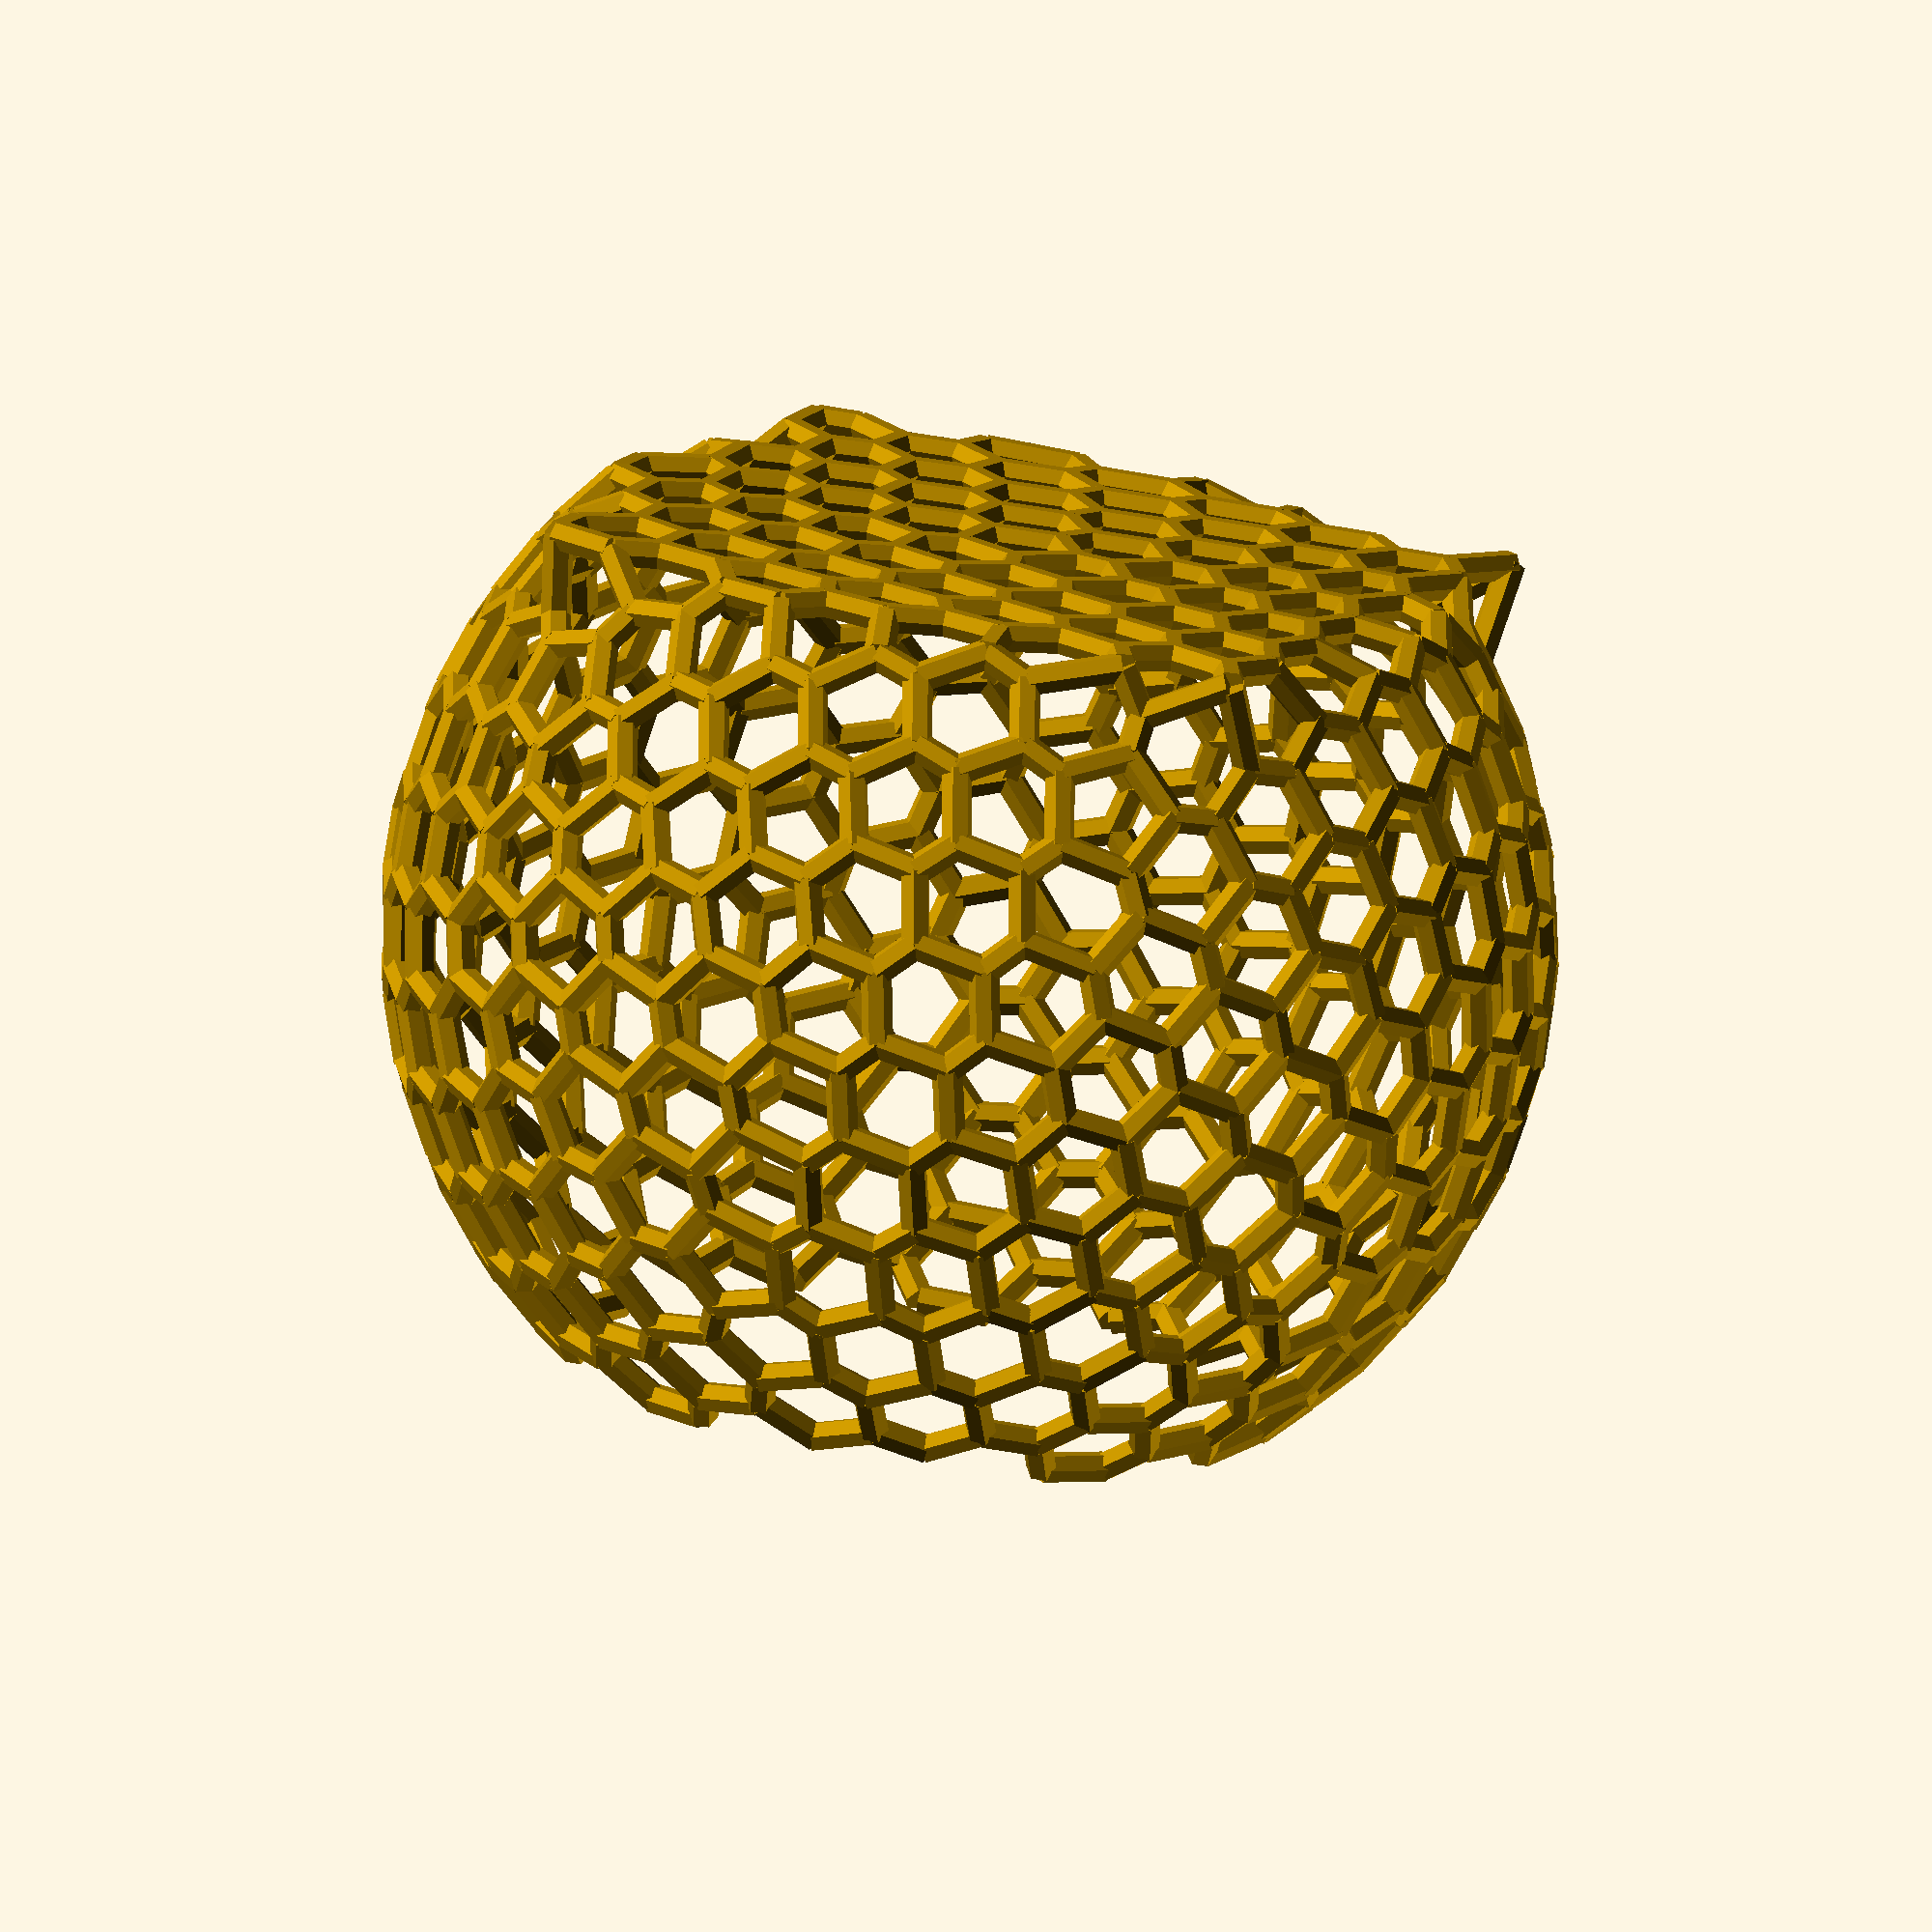
<openscad>
/*

makes a small spherical container with a flat bottom based on the cube
and sphere described in thing:345775 Sphere, Heart, and Cube

 see http://www.thingiverse.com/thing:345775

The coordinates for the objects, c780_cube_sphere_mix, are a combination
of the ones used for the cube and sphere in thing:345775.

Three edge (bond) sets point to the coordinates.  They are:
c780_bonds, bonds_mix_box and bonds_mix_cover -

c780_bonds is the original edge set from thing:345775 - it makes
a sphere like that in thing_345775 but with a flat bottom

bonds_mix_box makes a spherical container with an open top
                and flat bottom

bonds_mix_cover makes a sphere with an open but flat bottom


marks 1 to 3 gives 3 different objects


mark = 1
makes the original sphere with a flat bottom -

mark = 2
makes a spherical container with an open top and flat bottom

mark = 3
makes the original sphere with an open bottom


pcm  June 2014
*/


//mark = 1;
//mark = 2;
//mark = 3;

mark = 2;



if (mark==1)

wire_frame(c780_bonds,c780_cube_sphere_mix,.8,.8,6);

else

if (mark==2)



wire_frame(bonds_mix_box,c780_cube_sphere_mix,.8,.8,6);



else

if (mark==3)

wire_frame(bonds_mix_cover,c780_cube_sphere_mix,.8,.8,6);








module wire_frame(edges,points,rs,rb,fc)
{
/*
rs radius of spheres (atoms)
rb radius of cylinders (bonds)
fc passes through to edge_test
value for cylinder ($fn)
drop atoms to save
computing resources

*/

//for (i = [0:len(points)-1])
//{
//translate(points[i])
//     sphere(rs,$fn=10);
//}
for (i = [0:len(edges)-1])
{
edge_test(edges[i],points,rb,fc);
 }

}


module edge_test(ee,points,rb,fc)
{
pp = points[ee[0]];
qq = points[ee[1]];
tx = (qq[0] + pp[0])/2;
ty = (qq[1] + pp[1])/2;
tz = (qq[2] + pp[2])/2;
ax = qq[0] - pp[0] ;
ay = qq[1] - pp[1];
az = qq[2] - pp[2];
translate(v=[tx,ty,tz])
rotate(a = [-acos(az/sqrt(ax*ax+ay*ay+az*az)), 0, -atan2(ax, ay)])
cylinder(r=rb,h=sqrt(ax*ax+ay*ay+az*az),center=true,$fn=fc);
}





c780_bonds         =   [
[   0,    1],[    0,    2],[    0,   15],[    1,    3],[    1,   21],[    2,    5],[    2,    9],[    3,    4],[    3,   16],
[   4,    5],[    4,   10],[    5,    8],[    6,    7],[    6,    8],[    6,   26],[    7,    9],[    7,   27],[    8,   12],
[   9,   13],[   10,   11],[   10,   18],[   11,   12],[   11,   32],[   12,   24],[   13,   14],[   13,   29],[   14,   15],
[   14,   37],[   15,   22],[   16,   17],[   16,   20],[   17,   18],[   17,   42],[   18,   35],[   19,   20],[   19,   21],
[   19,   49],[   20,   45],[   21,   23],[   22,   23],[   22,   39],[   23,   47],[   24,   25],[   24,   34],[   25,   26],
[   25,   53],[   26,   30],[   27,   28],[   27,   31],[   28,   29],[   28,   58],[   29,   40],[   30,   31],[   30,   55],
[   31,   61],[   32,   33],[   32,   36],[   33,   34],[   33,   65],[   34,   56],[   35,   36],[   35,   44],[   36,   68],
[   37,   38],[   37,   41],[   38,   39],[   38,   72],[   39,   52],[   40,   41],[   40,   60],[   41,   75],[   42,   43],
[   42,   46],[   43,   44],[   43,   79],[   44,   70],[   45,   46],[   45,   51],[   46,   82],[   47,   48],[   47,   52],
[   48,   49],[   48,   88],[   49,   50],[   50,   51],[   50,   87],[   51,   84],[   52,   74],[   53,   54],[   53,   57],
[   54,   55],[   54,   92],[   55,   63],[   56,   57],[   56,   67],[   57,   95],[   58,   59],[   58,   62],[   59,   60],
[   59,   99],[   60,   77],[   61,   62],[   61,   64],[   62,  102],[   63,   64],[   63,   94],[   64,  104],[   65,   66],
[   65,   69],[   66,   67],[   66,  108],[   67,   97],[   68,   69],[   68,   71],[   69,  111],[   70,   71],[   70,   81],
[   71,  113],[   72,   73],[   72,   76],[   73,   74],[   73,  117],[   74,   89],[   75,   76],[   75,   78],[   76,  120],
[   77,   78],[   77,  101],[   78,  122],[   79,   80],[   79,   83],[   80,   81],[   80,  126],[   81,  115],[   82,   83],
[   82,   85],[   83,  129],[   84,   85],[   84,   91],[   85,  131],[   86,   87],[   86,   88],[   86,  136],[   87,   90],
[   88,   89],[   89,  119],[   90,   91],[   90,  138],[   91,  133],[   92,   93],[   92,   96],[   93,   94],[   93,  141],
[   94,  106],[   95,   96],[   95,   98],[   96,  144],[   97,   98],[   97,  110],[   98,  146],[   99,  100],[   99,  103],
[  100,  101],[  100,  150],[  101,  124],[  102,  103],[  102,  105],[  103,  153],[  104,  105],[  104,  107],[  105,  155],
[  106,  107],[  106,  143],[  107,  157],[  108,  109],[  108,  112],[  109,  110],[  109,  160],[  110,  148],[  111,  112],
[  111,  114],[  112,  163],[  113,  114],[  113,  116],[  114,  165],[  115,  116],[  115,  128],[  116,  166],[  117,  118],
[  117,  121],[  118,  119],[  118,  170],[  119,  135],[  120,  121],[  120,  123],[  121,  173],[  122,  123],[  122,  125],
[  123,  175],[  124,  125],[  124,  152],[  125,  177],[  126,  127],[  126,  130],[  127,  128],[  127,  181],[  128,  168],
[  129,  130],[  129,  132],[  130,  184],[  131,  132],[  131,  134],[  132,  186],[  133,  134],[  133,  140],[  134,  188],
[  135,  136],[  135,  172],[  136,  137],[  137,  138],[  137,  193],[  138,  139],[  139,  140],[  139,  195],[  140,  190],
[  141,  142],[  141,  145],[  142,  143],[  142,  198],[  143,  159],[  144,  145],[  144,  147],[  145,  201],[  146,  147],
[  146,  149],[  147,  203],[  148,  149],[  148,  162],[  149,  205],[  150,  151],[  150,  154],[  151,  152],[  151,  211],
[  152,  179],[  153,  154],[  153,  156],[  154,  212],[  155,  156],[  155,  158],[  156,  214],[  157,  158],[  157,  159],
[  158,  216],[  159,  200],[  160,  161],[  160,  164],[  161,  162],[  161,  219],[  162,  207],[  163,  164],[  163,  165],
[  164,  222],[  165,  167],[  166,  167],[  166,  169],[  167,  224],[  168,  169],[  168,  183],[  169,  225],[  170,  171],
[  170,  174],[  171,  172],[  171,  229],[  172,  192],[  173,  174],[  173,  176],[  174,  232],[  175,  176],[  175,  178],
[  176,  234],[  177,  178],[  177,  180],[  178,  236],[  179,  180],[  179,  210],[  180,  238],[  181,  182],[  181,  185],
[  182,  183],[  182,  242],[  183,  227],[  184,  185],[  184,  187],[  185,  245],[  186,  187],[  186,  189],[  187,  247],
[  188,  189],[  188,  191],[  189,  249],[  190,  191],[  190,  197],[  191,  251],[  192,  193],[  192,  231],[  193,  194],
[  194,  195],[  194,  256],[  195,  196],[  196,  197],[  196,  258],[  197,  253],[  198,  199],[  198,  202],[  199,  200],
[  199,  261],[  200,  218],[  201,  202],[  201,  204],[  202,  264],[  203,  204],[  203,  206],[  204,  266],[  205,  206],
[  205,  208],[  206,  268],[  207,  208],[  207,  221],[  208,  270],[  209,  210],[  209,  211],[  209,  276],[  210,  240],
[  211,  213],[  212,  213],[  212,  215],[  213,  274],[  214,  215],[  214,  217],[  215,  279],[  216,  217],[  216,  218],
[  217,  281],[  218,  263],[  219,  220],[  219,  223],[  220,  221],[  220,  286],[  221,  272],[  222,  223],[  222,  224],
[  223,  284],[  224,  226],[  225,  226],[  225,  228],[  226,  289],[  227,  228],[  227,  244],[  228,  290],[  229,  230],
[  229,  233],[  230,  231],[  230,  294],[  231,  255],[  232,  233],[  232,  235],[  233,  297],[  234,  235],[  234,  237],
[  235,  299],[  236,  237],[  236,  239],[  237,  301],[  238,  239],[  238,  241],[  239,  303],[  240,  241],[  240,  278],
[  241,  305],[  242,  243],[  242,  246],[  243,  244],[  243,  308],[  244,  292],[  245,  246],[  245,  248],[  246,  311],
[  247,  248],[  247,  250],[  248,  313],[  249,  250],[  249,  252],[  250,  315],[  251,  252],[  251,  254],[  252,  317],
[  253,  254],[  253,  260],[  254,  318],[  255,  256],[  255,  296],[  256,  257],[  257,  258],[  257,  323],[  258,  259],
[  259,  260],[  259,  325],[  260,  320],[  261,  262],[  261,  265],[  262,  263],[  262,  328],[  263,  283],[  264,  265],
[  264,  267],[  265,  331],[  266,  267],[  266,  269],[  267,  333],[  268,  269],[  268,  271],[  269,  335],[  270,  271],
[  270,  273],[  271,  337],[  272,  273],[  272,  288],[  273,  339],[  274,  275],[  274,  280],[  275,  276],[  275,  343],
[  276,  277],[  277,  278],[  277,  345],[  278,  307],[  279,  280],[  279,  282],[  280,  346],[  281,  282],[  281,  283],
[  282,  350],[  283,  330],[  284,  285],[  284,  289],[  285,  286],[  285,  353],[  286,  287],[  287,  288],[  287,  355],
[  288,  341],[  289,  291],[  290,  291],[  290,  293],[  291,  356],[  292,  293],[  292,  310],[  293,  359],[  294,  295],
[  294,  298],[  295,  296],[  295,  363],[  296,  322],[  297,  298],[  297,  300],[  298,  366],[  299,  300],[  299,  302],
[  300,  368],[  301,  302],[  301,  304],[  302,  370],[  303,  304],[  303,  306],[  304,  372],[  305,  306],[  305,  307],
[  306,  374],[  307,  349],[  308,  309],[  308,  312],[  309,  310],[  309,  377],[  310,  361],[  311,  312],[  311,  314],
[  312,  380],[  313,  314],[  313,  316],[  314,  382],[  315,  316],[  315,  317],[  316,  384],[  317,  319],[  318,  319],
[  318,  321],[  319,  386],[  320,  321],[  320,  327],[  321,  387],[  322,  323],[  322,  365],[  323,  324],[  324,  325],
[  324,  392],[  325,  326],[  326,  327],[  326,  394],[  327,  389],[  328,  329],[  328,  332],[  329,  330],[  329,  397],
[  330,  352],[  331,  332],[  331,  334],[  332,  400],[  333,  334],[  333,  336],[  334,  402],[  335,  336],[  335,  338],
[  336,  404],[  337,  338],[  337,  340],[  338,  406],[  339,  340],[  339,  342],[  340,  408],[  341,  342],[  341,  358],
[  342,  410],[  343,  344],[  343,  347],[  344,  345],[  344,  414],[  345,  348],[  346,  347],[  346,  351],[  347,  417],
[  348,  349],[  348,  416],[  349,  376],[  350,  351],[  350,  352],[  351,  419],[  352,  399],[  353,  354],[  353,  356],
[  354,  355],[  354,  424],[  355,  357],[  356,  360],[  357,  358],[  357,  426],[  358,  412],[  359,  360],[  359,  362],
[  360,  427],[  361,  362],[  361,  379],[  362,  430],[  363,  364],[  363,  367],[  364,  365],[  364,  436],[  365,  391],
[  366,  367],[  366,  369],[  367,  437],[  368,  369],[  368,  371],[  369,  438],[  370,  371],[  370,  373],[  371,  440],
[  372,  373],[  372,  375],[  373,  442],[  374,  375],[  374,  376],[  375,  444],[  376,  422],[  377,  378],[  377,  381],
[  378,  379],[  378,  447],[  379,  432],[  380,  381],[  380,  383],[  381,  450],[  382,  383],[  382,  385],[  383,  452],
[  384,  385],[  384,  386],[  385,  454],[  386,  388],[  387,  388],[  387,  390],[  388,  456],[  389,  390],[  389,  396],
[  390,  457],[  391,  392],[  391,  435],[  392,  393],[  393,  394],[  393,  462],[  394,  395],[  395,  396],[  395,  464],
[  396,  459],[  397,  398],[  397,  401],[  398,  399],[  398,  467],[  399,  423],[  400,  401],[  400,  403],[  401,  470],
[  402,  403],[  402,  405],[  403,  472],[  404,  405],[  404,  407],[  405,  474],[  406,  407],[  406,  409],[  407,  476],
[  408,  409],[  408,  411],[  409,  478],[  410,  411],[  410,  413],[  411,  480],[  412,  413],[  412,  429],[  413,  481],
[  414,  415],[  414,  418],[  415,  416],[  415,  485],[  416,  421],[  417,  418],[  417,  420],[  418,  488],[  419,  420],
[  419,  423],[  420,  490],[  421,  422],[  421,  487],[  422,  446],[  423,  469],[  424,  425],[  424,  427],[  425,  426],
[  425,  495],[  426,  428],[  427,  431],[  428,  429],[  428,  497],[  429,  483],[  430,  431],[  430,  433],[  431,  498],
[  432,  433],[  432,  449],[  433,  501],[  434,  435],[  434,  436],[  434,  505],[  435,  461],[  436,  437],[  437,  439],
[  438,  439],[  438,  441],[  439,  504],[  440,  441],[  440,  443],[  441,  508],[  442,  443],[  442,  445],[  443,  510],
[  444,  445],[  444,  446],[  445,  512],[  446,  494],[  447,  448],[  447,  451],[  448,  449],[  448,  515],[  449,  503],
[  450,  451],[  450,  453],[  451,  518],[  452,  453],[  452,  455],[  453,  520],[  454,  455],[  454,  456],[  455,  522],
[  456,  458],[  457,  458],[  457,  460],[  458,  524],[  459,  460],[  459,  466],[  460,  525],[  461,  462],[  461,  507],
[  462,  463],[  463,  464],[  463,  530],[  464,  465],[  465,  466],[  465,  532],[  466,  527],[  467,  468],[  467,  471],
[  468,  469],[  468,  535],[  469,  492],[  470,  471],[  470,  473],[  471,  538],[  472,  473],[  472,  475],[  473,  540],
[  474,  475],[  474,  477],[  475,  542],[  476,  477],[  476,  479],[  477,  544],[  478,  479],[  478,  480],[  479,  546],
[  480,  482],[  481,  482],[  481,  484],[  482,  548],[  483,  484],[  483,  500],[  484,  549],[  485,  486],[  485,  489],
[  486,  487],[  486,  553],[  487,  493],[  488,  489],[  488,  491],[  489,  556],[  490,  491],[  490,  492],[  491,  558],
[  492,  537],[  493,  494],[  493,  555],[  494,  514],[  495,  496],[  495,  498],[  496,  497],[  496,  563],[  497,  499],
[  498,  502],[  499,  500],[  499,  565],[  500,  551],[  501,  502],[  501,  503],[  502,  566],[  503,  517],[  504,  505],
[  504,  509],[  505,  506],[  506,  507],[  506,  571],[  507,  529],[  508,  509],[  508,  511],[  509,  570],[  510,  511],
[  510,  513],[  511,  574],[  512,  513],[  512,  514],[  513,  576],[  514,  562],[  515,  516],[  515,  519],[  516,  517],
[  516,  579],[  517,  569],[  518,  519],[  518,  521],[  519,  582],[  520,  521],[  520,  523],[  521,  584],[  522,  523],
[  522,  524],[  523,  586],[  524,  526],[  525,  526],[  525,  528],[  526,  588],[  527,  528],[  527,  534],[  528,  589],
[  529,  530],[  529,  573],[  530,  531],[  531,  532],[  531,  594],[  532,  533],[  533,  534],[  533,  596],[  534,  591],
[  535,  536],[  535,  539],[  536,  537],[  536,  599],[  537,  560],[  538,  539],[  538,  541],[  539,  602],[  540,  541],
[  540,  543],[  541,  603],[  542,  543],[  542,  545],[  543,  605],[  544,  545],[  544,  547],[  545,  607],[  546,  547],
[  546,  548],[  547,  609],[  548,  550],[  549,  550],[  549,  552],[  550,  611],[  551,  552],[  551,  568],[  552,  612],
[  553,  554],[  553,  557],[  554,  555],[  554,  616],[  555,  561],[  556,  557],[  556,  559],[  557,  619],[  558,  559],
[  558,  560],[  559,  621],[  560,  601],[  561,  562],[  561,  618],[  562,  578],[  563,  564],[  563,  566],[  564,  565],
[  564,  626],[  565,  567],[  566,  569],[  567,  568],[  567,  628],[  568,  614],[  569,  581],[  570,  571],[  570,  575],
[  571,  572],[  572,  573],[  572,  632],[  573,  593],[  574,  575],[  574,  577],[  575,  631],[  576,  577],[  576,  578],
[  577,  635],[  578,  625],[  579,  580],[  579,  583],[  580,  581],[  580,  638],[  581,  626],[  582,  583],[  582,  585],
[  583,  640],[  584,  585],[  584,  587],[  585,  642],[  586,  587],[  586,  588],[  587,  644],[  588,  590],[  589,  590],
[  589,  592],[  590,  646],[  591,  592],[  591,  598],[  592,  647],[  593,  594],[  593,  634],[  594,  595],[  595,  596],
[  595,  651],[  596,  597],[  597,  598],[  597,  653],[  598,  649],[  599,  600],[  599,  602],[  600,  601],[  600,  658],
[  601,  623],[  602,  604],[  603,  604],[  603,  606],[  604,  659],[  605,  606],[  605,  608],[  606,  660],[  607,  608],
[  607,  610],[  608,  662],[  609,  610],[  609,  611],[  610,  664],[  611,  613],[  612,  613],[  612,  615],[  613,  666],
[  614,  615],[  614,  630],[  615,  667],[  616,  617],[  616,  620],[  617,  618],[  617,  671],[  618,  624],[  619,  620],
[  619,  622],[  620,  674],[  621,  622],[  621,  623],[  622,  676],[  623,  657],[  624,  625],[  624,  673],[  625,  637],
[  626,  627],[  627,  628],[  627,  639],[  628,  629],[  629,  630],[  629,  682],[  630,  669],[  631,  632],[  631,  636],
[  632,  633],[  633,  634],[  633,  686],[  634,  650],[  635,  636],[  635,  637],[  636,  685],[  637,  680],[  638,  639],
[  638,  641],[  639,  681],[  640,  641],[  640,  643],[  641,  690],[  642,  643],[  642,  645],[  643,  692],[  644,  645],
[  644,  646],[  645,  694],[  646,  648],[  647,  648],[  647,  649],[  648,  696],[  649,  655],[  650,  651],[  650,  688],
[  651,  652],[  652,  653],[  652,  699],[  653,  654],[  654,  655],[  654,  701],[  655,  697],[  656,  657],[  656,  658],
[  656,  705],[  657,  678],[  658,  659],[  659,  661],[  660,  661],[  660,  663],[  661,  704],[  662,  663],[  662,  665],
[  663,  708],[  664,  665],[  664,  666],[  665,  710],[  666,  668],[  667,  668],[  667,  670],[  668,  712],[  669,  670],
[  669,  684],[  670,  713],[  671,  672],[  671,  675],[  672,  673],[  672,  717],[  673,  679],[  674,  675],[  674,  677],
[  675,  719],[  676,  677],[  676,  678],[  677,  721],[  678,  707],[  679,  680],[  679,  718],[  680,  689],[  681,  682],
[  681,  691],[  682,  683],[  683,  684],[  683,  727],[  684,  715],[  685,  686],[  685,  689],[  686,  687],[  687,  688],
[  687,  730],[  688,  698],[  689,  725],[  690,  691],[  690,  693],[  691,  726],[  692,  693],[  692,  695],[  693,  733],
[  694,  695],[  694,  696],[  695,  735],[  696,  697],[  697,  703],[  698,  699],[  698,  732],[  699,  700],[  700,  701],
[  700,  738],[  701,  702],[  702,  703],[  702,  740],[  703,  735],[  704,  705],[  704,  709],[  705,  706],[  706,  707],
[  706,  743],[  707,  723],[  708,  709],[  708,  711],[  709,  742],[  710,  711],[  710,  712],[  711,  746],[  712,  714],
[  713,  714],[  713,  716],[  714,  748],[  715,  716],[  715,  729],[  716,  749],[  717,  718],[  717,  720],[  718,  724],
[  719,  720],[  719,  722],[  720,  752],[  721,  722],[  721,  723],[  722,  754],[  723,  745],[  724,  725],[  724,  753],
[  725,  730],[  726,  727],[  726,  734],[  727,  728],[  728,  729],[  728,  759],[  729,  751],[  730,  731],[  731,  732],
[  731,  757],[  732,  737],[  733,  734],[  733,  736],[  734,  758],[  735,  736],[  736,  741],[  737,  738],[  737,  763],
[  738,  739],[  739,  740],[  739,  766],[  740,  741],[  741,  764],[  742,  743],[  742,  747],[  743,  744],[  744,  745],
[  744,  769],[  745,  756],[  746,  747],[  746,  748],[  747,  768],[  748,  750],[  749,  750],[  749,  751],[  750,  772],
[  751,  761],[  752,  753],[  752,  755],[  753,  757],[  754,  755],[  754,  756],[  755,  774],[  756,  771],[  757,  762],
[  758,  759],[  758,  764],[  759,  760],[  760,  761],[  760,  776],[  761,  773],[  762,  763],[  762,  774],[  763,  765],
[  764,  767],[  765,  766],[  765,  779],[  766,  767],[  767,  776],[  768,  769],[  768,  772],[  769,  770],[  770,  771],
[  770,  777],[  771,  775],[  772,  773],[  773,  777],[  774,  775],[  775,  779],[  776,  778],[  777,  778],[  778,  779],
   ];




   bonds_mix_box = [
[    0,    1],[    0,    2],[    0,   15],[    1,    3],[    1,   21],[    2,    5],[    2,    9],[    3,    4],
[    3,   16],[    4,    5],[    4,   10],[    5,    8],[    6,    7],[    6,    8],[    6,   26],[    7,    9],
[    7,   27],[    8,   12],[    9,   13],[   10,   11],[   10,   18],[   11,   12],[   11,   32],[   12,   24],
[   13,   14],[   13,   29],[   14,   15],[   14,   37],[   15,   22],[   16,   17],[   16,   20],[   17,   18],
[   17,   42],[   18,   35],[   19,   20],[   19,   21],[   19,   49],[   20,   45],[   21,   23],[   22,   23],
[   22,   39],[   23,   47],[   24,   25],[   24,   34],[   25,   26],[   25,   53],[   26,   30],[   27,   28],
[   27,   31],[   28,   29],[   28,   58],[   29,   40],[   30,   31],[   30,   55],[   31,   61],[   32,   33],
[   32,   36],[   33,   34],[   33,   65],[   34,   56],[   35,   36],[   35,   44],[   36,   68],[   37,   38],
[   37,   41],[   38,   39],[   38,   72],[   39,   52],[   40,   41],[   40,   60],[   41,   75],[   42,   43],
[   42,   46],[   43,   44],[   43,   79],[   44,   70],[   45,   46],[   45,   51],[   46,   82],[   47,   48],
[   47,   52],[   48,   49],[   48,   88],[   49,   50],[   50,   51],[   50,   87],[   51,   84],[   52,   74],
[   53,   54],[   53,   57],[   54,   55],[   54,   92],[   55,   63],[   56,   57],[   56,   67],[   57,   95],
[   58,   59],[   58,   62],[   59,   60],[   59,   99],[   60,   77],[   61,   62],[   61,   64],[   62,  102],
[   63,   64],[   63,   94],[   64,  104],[   65,   66],[   65,   69],[   66,   67],[   66,  108],[   67,   97],
[   68,   69],[   68,   71],[   69,  111],[   70,   71],[   70,   81],[   71,  113],[   72,   73],[   72,   76],
[   73,   74],[   73,  117],[   74,   89],[   75,   76],[   75,   78],[   76,  120],[   77,   78],[   77,  101],
[   78,  122],[   79,   80],[   79,   83],[   80,   81],[   80,  126],[   81,  115],[   82,   83],[   82,   85],
[   83,  129],[   84,   85],[   84,   91],[   85,  131],[   86,   87],[   86,   88],[   86,  136],[   87,   90],
[   88,   89],[   89,  119],[   90,   91],[   90,  138],[   91,  133],[   92,   93],[   92,   96],[   93,   94],
[   93,  141],[   94,  106],[   95,   96],[   95,   98],[   96,  144],[   97,   98],[   97,  110],[   98,  146],
[   99,  100],[   99,  103],[  100,  101],[  100,  150],[  101,  124],[  102,  103],[  102,  105],[  103,  153],
[  104,  105],[  104,  107],[  105,  155],[  106,  107],[  106,  143],[  107,  157],[  108,  109],[  108,  112],
[  109,  110],[  109,  160],[  110,  148],[  111,  112],[  111,  114],[  112,  163],[  113,  114],[  113,  116],
[  114,  165],[  115,  116],[  115,  128],[  116,  166],[  117,  118],[  117,  121],[  118,  119],[  118,  170],
[  119,  135],[  120,  121],[  120,  123],[  121,  173],[  122,  123],[  122,  125],[  123,  175],[  124,  125],
[  124,  152],[  125,  177],[  126,  127],[  126,  130],[  127,  128],[  127,  181],[  128,  168],[  129,  130],
[  129,  132],[  130,  184],[  131,  132],[  131,  134],[  132,  186],[  133,  134],[  133,  140],[  134,  188],
[  135,  136],[  135,  172],[  136,  137],[  137,  138],[  137,  193],[  138,  139],[  139,  140],[  139,  195],
[  140,  190],[  141,  142],[  141,  145],[  142,  143],[  142,  198],[  143,  159],[  144,  145],[  144,  147],
[  145,  201],[  146,  147],[  146,  149],[  147,  203],[  148,  149],[  148,  162],[  150,  151],[  150,  154],
[  151,  152],[  151,  211],[  152,  179],[  153,  154],[  153,  156],[  154,  212],[  155,  156],[  155,  158],
[  156,  214],[  157,  158],[  157,  159],[  158,  216],[  159,  200],[  160,  161],[  160,  164],[  161,  162],
[  161,  219],[  163,  164],[  163,  165],[  164,  222],[  165,  167],[  166,  167],[  166,  169],[  167,  224],
[  168,  169],[  168,  183],[  169,  225],[  170,  171],[  170,  174],[  171,  172],[  171,  229],[  172,  192],
[  173,  174],[  173,  176],[  174,  232],[  175,  176],[  175,  178],[  176,  234],[  177,  178],[  177,  180],
[  178,  236],[  179,  180],[  179,  210],[  180,  238],[  181,  182],[  181,  185],[  182,  183],[  182,  242],
[  183,  227],[  184,  185],[  184,  187],[  185,  245],[  186,  187],[  186,  189],[  187,  247],[  188,  189],
[  188,  191],[  189,  249],[  190,  191],[  190,  197],[  191,  251],[  192,  193],[  192,  231],[  193,  194],
[  194,  195],[  194,  256],[  195,  196],[  196,  197],[  196,  258],[  197,  253],[  198,  199],[  198,  202],
[  199,  200],[  199,  261],[  200,  218],[  201,  202],[  201,  204],[  202,  264],[  203,  204],[  209,  210],
[  209,  211],[  209,  276],[  210,  240],[  211,  213],[  212,  213],[  212,  215],[  213,  274],[  214,  215],
[  214,  217],[  215,  279],[  216,  217],[  216,  218],[  217,  281],[  218,  263],[  219,  220],[  219,  223],
[  220,  286],[  222,  223],[  222,  224],[  223,  284],[  224,  226],[  225,  226],[  225,  228],[  226,  289],
[  227,  228],[  227,  244],[  228,  290],[  229,  230],[  229,  233],[  230,  231],[  230,  294],[  231,  255],
[  232,  233],[  232,  235],[  233,  297],[  234,  235],[  234,  237],[  235,  299],[  236,  237],[  236,  239],
[  237,  301],[  238,  239],[  238,  241],[  239,  303],[  240,  241],[  240,  278],[  241,  305],[  242,  243],
[  242,  246],[  243,  244],[  243,  308],[  244,  292],[  245,  246],[  245,  248],[  246,  311],[  247,  248],
[  247,  250],[  248,  313],[  249,  250],[  249,  252],[  250,  315],[  251,  252],[  251,  254],[  252,  317],
[  253,  254],[  253,  260],[  254,  318],[  255,  256],[  255,  296],[  256,  257],[  257,  258],[  257,  323],
[  258,  259],[  259,  260],[  259,  325],[  260,  320],[  261,  262],[  261,  265],[  262,  263],[  262,  328],
[  263,  283],[  264,  265],[  265,  331],[  274,  275],[  274,  280],[  275,  276],[  275,  343],[  276,  277],
[  277,  278],[  277,  345],[  278,  307],[  279,  280],[  279,  282],[  280,  346],[  281,  282],[  281,  283],
[  282,  350],[  283,  330],[  284,  285],[  284,  289],[  285,  286],[  285,  353],[  289,  291],[  290,  291],
[  290,  293],[  291,  356],[  292,  293],[  292,  310],[  293,  359],[  294,  295],[  294,  298],[  295,  296],
[  295,  363],[  296,  322],[  297,  298],[  297,  300],[  298,  366],[  299,  300],[  299,  302],[  300,  368],
[  301,  302],[  301,  304],[  302,  370],[  303,  304],[  303,  306],[  304,  372],[  305,  306],[  305,  307],
[  306,  374],[  307,  349],[  308,  309],[  308,  312],[  309,  310],[  309,  377],[  310,  361],[  311,  312],
[  311,  314],[  312,  380],[  313,  314],[  313,  316],[  314,  382],[  315,  316],[  315,  317],[  316,  384],
[  317,  319],[  318,  319],[  318,  321],[  319,  386],[  320,  321],[  320,  327],[  321,  387],[  322,  323],
[  322,  365],[  323,  324],[  324,  325],[  324,  392],[  325,  326],[  326,  327],[  326,  394],[  327,  389],
[  328,  329],[  328,  332],[  329,  330],[  329,  397],[  330,  352],[  331,  332],[  332,  400],[  343,  344],
[  343,  347],[  344,  345],[  344,  414],[  345,  348],[  346,  347],[  346,  351],[  347,  417],[  348,  349],
[  348,  416],[  349,  376],[  350,  351],[  350,  352],[  351,  419],[  352,  399],[  353,  354],[  353,  356],
[  354,  424],[  356,  360],[  359,  360],[  359,  362],[  360,  427],[  361,  362],[  361,  379],[  362,  430],
[  363,  364],[  363,  367],[  364,  365],[  364,  436],[  365,  391],[  366,  367],[  366,  369],[  367,  437],
[  368,  369],[  368,  371],[  369,  438],[  370,  371],[  370,  373],[  371,  440],[  372,  373],[  372,  375],
[  373,  442],[  374,  375],[  374,  376],[  375,  444],[  376,  422],[  377,  378],[  377,  381],[  378,  379],
[  378,  447],[  379,  432],[  380,  381],[  380,  383],[  381,  450],[  382,  383],[  382,  385],[  383,  452],
[  384,  385],[  384,  386],[  385,  454],[  386,  388],[  387,  388],[  387,  390],[  388,  456],[  389,  390],
[  389,  396],[  390,  457],[  391,  392],[  391,  435],[  392,  393],[  393,  394],[  393,  462],[  394,  395],
[  395,  396],[  395,  464],[  396,  459],[  397,  398],[  397,  401],[  398,  399],[  398,  467],[  399,  423],
[  400,  401],[  400,  403],[  401,  470],[  403,  472],[  414,  415],[  414,  418],[  415,  416],[  415,  485],
[  416,  421],[  417,  418],[  417,  420],[  418,  488],[  419,  420],[  419,  423],[  420,  490],[  421,  422],
[  421,  487],[  422,  446],[  423,  469],[  424,  425],[  424,  427],[  425,  495],[  427,  431],[  430,  431],
[  430,  433],[  431,  498],[  432,  433],[  432,  449],[  433,  501],[  434,  435],[  434,  436],[  434,  505],
[  435,  461],[  436,  437],[  437,  439],[  438,  439],[  438,  441],[  439,  504],[  440,  441],[  440,  443],
[  441,  508],[  442,  443],[  442,  445],[  443,  510],[  444,  445],[  444,  446],[  445,  512],[  446,  494],
[  447,  448],[  447,  451],[  448,  449],[  448,  515],[  449,  503],[  450,  451],[  450,  453],[  451,  518],
[  452,  453],[  452,  455],[  453,  520],[  454,  455],[  454,  456],[  455,  522],[  456,  458],[  457,  458],
[  457,  460],[  458,  524],[  459,  460],[  459,  466],[  460,  525],[  461,  462],[  461,  507],[  462,  463],
[  463,  464],[  463,  530],[  464,  465],[  465,  466],[  465,  532],[  466,  527],[  467,  468],[  467,  471],
[  468,  469],[  468,  535],[  469,  492],[  470,  471],[  470,  473],[  471,  538],[  472,  473],[  473,  540],
[  485,  486],[  485,  489],[  486,  487],[  486,  553],[  487,  493],[  488,  489],[  488,  491],[  489,  556],
[  490,  491],[  490,  492],[  491,  558],[  492,  537],[  493,  494],[  493,  555],[  494,  514],[  495,  496],
[  495,  498],[  496,  497],[  496,  563],[  497,  499],[  498,  502],[  499,  565],[  501,  502],[  501,  503],
[  502,  566],[  503,  517],[  504,  505],[  504,  509],[  505,  506],[  506,  507],[  506,  571],[  507,  529],
[  508,  509],[  508,  511],[  509,  570],[  510,  511],[  510,  513],[  511,  574],[  512,  513],[  512,  514],
[  513,  576],[  514,  562],[  515,  516],[  515,  519],[  516,  517],[  516,  579],[  517,  569],[  518,  519],
[  518,  521],[  519,  582],[  520,  521],[  520,  523],[  521,  584],[  522,  523],[  522,  524],[  523,  586],
[  524,  526],[  525,  526],[  525,  528],[  526,  588],[  527,  528],[  527,  534],[  528,  589],[  529,  530],
[  529,  573],[  530,  531],[  531,  532],[  531,  594],[  532,  533],[  533,  534],[  533,  596],[  534,  591],
[  535,  536],[  535,  539],[  536,  537],[  536,  599],[  537,  560],[  538,  539],[  538,  541],[  539,  602],
[  540,  541],[  540,  543],[  541,  603],[  543,  605],[  553,  554],[  553,  557],[  554,  555],[  554,  616],
[  555,  561],[  556,  557],[  556,  559],[  557,  619],[  558,  559],[  558,  560],[  559,  621],[  560,  601],
[  561,  562],[  561,  618],[  562,  578],[  563,  564],[  563,  566],[  564,  565],[  564,  626],[  565,  567],
[  566,  569],[  567,  568],[  567,  628],[  568,  614],[  569,  581],[  570,  571],[  570,  575],[  571,  572],
[  572,  573],[  572,  632],[  573,  593],[  574,  575],[  574,  577],[  575,  631],[  576,  577],[  576,  578],
[  577,  635],[  578,  625],[  579,  580],[  579,  583],[  580,  581],[  580,  638],[  581,  626],[  582,  583],
[  582,  585],[  583,  640],[  584,  585],[  584,  587],[  585,  642],[  586,  587],[  586,  588],[  587,  644],
[  588,  590],[  589,  590],[  589,  592],[  590,  646],[  591,  592],[  591,  598],[  592,  647],[  593,  594],
[  593,  634],[  594,  595],[  595,  596],[  595,  651],[  596,  597],[  597,  598],[  597,  653],[  598,  649],
[  599,  600],[  599,  602],[  600,  601],[  600,  658],[  601,  623],[  602,  604],[  603,  604],[  603,  606],
[  604,  659],[  605,  606],[  605,  608],[  606,  660],[  608,  662],[  614,  615],[  614,  630],[  615,  667],
[  616,  617],[  616,  620],[  617,  618],[  617,  671],[  618,  624],[  619,  620],[  619,  622],[  620,  674],
[  621,  622],[  621,  623],[  622,  676],[  623,  657],[  624,  625],[  624,  673],[  625,  637],[  626,  627],
[  627,  628],[  627,  639],[  628,  629],[  629,  630],[  629,  682],[  630,  669],[  631,  632],[  631,  636],
[  632,  633],[  633,  634],[  633,  686],[  634,  650],[  635,  636],[  635,  637],[  636,  685],[  637,  680],
[  638,  639],[  638,  641],[  639,  681],[  640,  641],[  640,  643],[  641,  690],[  642,  643],[  642,  645],
[  643,  692],[  644,  645],[  644,  646],[  645,  694],[  646,  648],[  647,  648],[  647,  649],[  648,  696],
[  649,  655],[  650,  651],[  650,  688],[  651,  652],[  652,  653],[  652,  699],[  653,  654],[  654,  655],
[  654,  701],[  655,  697],[  656,  657],[  656,  658],[  656,  705],[  657,  678],[  658,  659],[  659,  661],
[  660,  661],[  660,  663],[  661,  704],[  662,  663],[  662,  665],[  663,  708],[  664,  665],[  664,  666],
[  665,  710],[  666,  668],[  667,  668],[  667,  670],[  668,  712],[  669,  670],[  669,  684],[  670,  713],
[  671,  672],[  671,  675],[  672,  673],[  672,  717],[  673,  679],[  674,  675],[  674,  677],[  675,  719],
[  676,  677],[  676,  678],[  677,  721],[  678,  707],[  679,  680],[  679,  718],[  680,  689],[  681,  682],
[  681,  691],[  682,  683],[  683,  684],[  683,  727],[  684,  715],[  685,  686],[  685,  689],[  686,  687],
[  687,  688],[  687,  730],[  688,  698],[  689,  725],[  690,  691],[  690,  693],[  691,  726],[  692,  693],
[  692,  695],[  693,  733],[  694,  695],[  694,  696],[  695,  735],[  696,  697],[  697,  703],[  698,  699],
[  698,  732],[  699,  700],[  700,  701],[  700,  738],[  701,  702],[  702,  703],[  702,  740],[  703,  735],
[  704,  705],[  704,  709],[  705,  706],[  706,  707],[  706,  743],[  707,  723],[  708,  709],[  708,  711],
[  709,  742],[  710,  711],[  710,  712],[  711,  746],[  712,  714],[  713,  714],[  713,  716],[  714,  748],
[  715,  716],[  715,  729],[  716,  749],[  717,  718],[  717,  720],[  718,  724],[  719,  720],[  719,  722],
[  720,  752],[  721,  722],[  721,  723],[  722,  754],[  723,  745],[  724,  725],[  724,  753],[  725,  730],
[  726,  727],[  726,  734],[  727,  728],[  728,  729],[  728,  759],[  729,  751],[  730,  731],[  731,  732],
[  731,  757],[  732,  737],[  733,  734],[  733,  736],[  734,  758],[  735,  736],[  736,  741],[  737,  738],
[  737,  763],[  738,  739],[  739,  740],[  739,  766],[  740,  741],[  741,  764],[  742,  743],[  742,  747],
[  743,  744],[  744,  745],[  744,  769],[  745,  756],[  746,  747],[  746,  748],[  747,  768],[  748,  750],
[  749,  750],[  749,  751],[  750,  772],[  751,  761],[  752,  753],[  752,  755],[  753,  757],[  754,  755],
[  754,  756],[  755,  774],[  756,  771],[  757,  762],[  758,  759],[  758,  764],[  759,  760],[  760,  761],
[  760,  776],[  761,  773],[  762,  763],[  762,  774],[  763,  765],[  764,  767],[  765,  766],[  765,  779],
[  766,  767],[  767,  776],[  768,  769],[  768,  772],[  769,  770],[  770,  771],[  770,  777],[  771,  775],
[  772,  773],[  773,  777],[  774,  775],[  775,  779],[  776,  778],[  777,  778],[  778,  779],
     ];





   bonds_mix_cover = [
[    0,    1],[    0,    2],[    0,   15],[    1,    3],[    1,   21],[    2,    5],[    2,    9],[    3,    4],
[    3,   16],[    4,    5],[    4,   10],[    5,    8],[    6,    7],[    6,    8],[    6,   26],[    7,    9],
[    7,   27],[    8,   12],[    9,   13],[   10,   11],[   10,   18],[   11,   12],[   11,   32],[   12,   24],
[   13,   14],[   13,   29],[   14,   15],[   14,   37],[   15,   22],[   16,   17],[   16,   20],[   17,   18],
[   17,   42],[   18,   35],[   19,   20],[   19,   21],[   19,   49],[   20,   45],[   21,   23],[   22,   23],
[   22,   39],[   23,   47],[   24,   25],[   24,   34],[   25,   26],[   25,   53],[   26,   30],[   27,   28],
[   27,   31],[   28,   29],[   28,   58],[   29,   40],[   30,   31],[   30,   55],[   31,   61],[   32,   33],
[   32,   36],[   33,   34],[   33,   65],[   34,   56],[   35,   36],[   35,   44],[   36,   68],[   37,   38],
[   37,   41],[   38,   39],[   38,   72],[   39,   52],[   40,   41],[   40,   60],[   41,   75],[   42,   43],
[   42,   46],[   43,   44],[   43,   79],[   44,   70],[   45,   46],[   45,   51],[   46,   82],[   47,   48],
[   47,   52],[   48,   49],[   48,   88],[   49,   50],[   50,   51],[   50,   87],[   51,   84],[   52,   74],
[   53,   54],[   53,   57],[   54,   55],[   54,   92],[   55,   63],[   56,   57],[   56,   67],[   57,   95],
[   58,   59],[   58,   62],[   59,   60],[   59,   99],[   60,   77],[   61,   62],[   61,   64],[   62,  102],
[   63,   64],[   63,   94],[   64,  104],[   65,   66],[   65,   69],[   66,   67],[   66,  108],[   67,   97],
[   68,   69],[   68,   71],[   69,  111],[   70,   71],[   70,   81],[   71,  113],[   72,   73],[   72,   76],
[   73,   74],[   73,  117],[   74,   89],[   75,   76],[   75,   78],[   76,  120],[   77,   78],[   77,  101],
[   78,  122],[   79,   80],[   79,   83],[   80,   81],[   80,  126],[   81,  115],[   82,   83],[   82,   85],
[   83,  129],[   84,   85],[   84,   91],[   85,  131],[   86,   87],[   86,   88],[   86,  136],[   87,   90],
[   88,   89],[   89,  119],[   90,   91],[   90,  138],[   91,  133],[   92,   93],[   92,   96],[   93,   94],
[   93,  141],[   94,  106],[   95,   96],[   95,   98],[   96,  144],[   97,   98],[   97,  110],[   98,  146],
[   99,  100],[   99,  103],[  100,  101],[  100,  150],[  101,  124],[  102,  103],[  102,  105],[  103,  153],
[  104,  105],[  104,  107],[  105,  155],[  106,  107],[  106,  143],[  107,  157],[  108,  109],[  108,  112],
[  109,  110],[  109,  160],[  110,  148],[  111,  112],[  111,  114],[  112,  163],[  113,  114],[  113,  116],
[  114,  165],[  115,  116],[  115,  128],[  116,  166],[  117,  118],[  117,  121],[  118,  119],[  118,  170],
[  119,  135],[  120,  121],[  120,  123],[  121,  173],[  122,  123],[  122,  125],[  123,  175],[  124,  125],
[  124,  152],[  125,  177],[  126,  127],[  126,  130],[  127,  128],[  127,  181],[  128,  168],[  129,  130],
[  129,  132],[  130,  184],[  131,  132],[  131,  134],[  132,  186],[  133,  134],[  133,  140],[  134,  188],
[  135,  136],[  136,  137],[  137,  138],[  137,  193],[  138,  139],[  139,  140],[  139,  195],[  140,  190],
[  141,  142],[  141,  145],[  142,  143],[  142,  198],[  143,  159],[  144,  145],[  144,  147],[  145,  201],
[  146,  147],[  146,  149],[  147,  203],[  148,  149],[  148,  162],[  149,  205],[  150,  151],[  150,  154],
[  151,  152],[  151,  211],[  152,  179],[  153,  154],[  153,  156],[  154,  212],[  155,  156],[  155,  158],
[  156,  214],[  157,  158],[  157,  159],[  158,  216],[  159,  200],[  160,  161],[  160,  164],[  161,  162],
[  161,  219],[  162,  207],[  163,  164],[  163,  165],[  164,  222],[  165,  167],[  166,  167],[  166,  169],
[  167,  224],[  168,  169],[  168,  183],[  169,  225],[  170,  174],[  173,  174],[  173,  176],[  174,  232],
[  175,  176],[  175,  178],[  176,  234],[  177,  178],[  177,  180],[  178,  236],[  179,  180],[  179,  210],
[  180,  238],[  181,  182],[  181,  185],[  182,  183],[  182,  242],[  183,  227],[  184,  185],[  184,  187],
[  185,  245],[  186,  187],[  186,  189],[  187,  247],[  188,  189],[  188,  191],[  189,  249],[  190,  191],
[  190,  197],[  191,  251],[  193,  194],[  194,  195],[  195,  196],[  196,  197],[  197,  253],[  198,  199],
[  198,  202],[  199,  200],[  199,  261],[  200,  218],[  201,  202],[  201,  204],[  202,  264],[  203,  204],
[  203,  206],[  204,  266],[  205,  206],[  205,  208],[  206,  268],[  207,  208],[  207,  221],[  208,  270],
[  209,  210],[  209,  211],[  209,  276],[  210,  240],[  211,  213],[  212,  213],[  212,  215],[  213,  274],
[  214,  215],[  214,  217],[  215,  279],[  216,  217],[  216,  218],[  217,  281],[  218,  263],[  219,  220],
[  219,  223],[  220,  221],[  220,  286],[  221,  272],[  222,  223],[  222,  224],[  223,  284],[  224,  226],
[  225,  226],[  225,  228],[  226,  289],[  227,  228],[  227,  244],[  228,  290],[  232,  235],[  234,  235],
[  234,  237],[  236,  237],[  236,  239],[  237,  301],[  238,  239],[  238,  241],[  239,  303],[  240,  241],
[  240,  278],[  241,  305],[  242,  243],[  242,  246],[  243,  244],[  243,  308],[  244,  292],[  245,  246],
[  245,  248],[  246,  311],[  247,  248],[  247,  250],[  248,  313],[  249,  250],[  249,  252],[  250,  315],
[  251,  252],[  251,  254],[  252,  317],[  253,  254],[  253,  260],[  254,  318],[  260,  320],[  261,  262],
[  261,  265],[  262,  263],[  262,  328],[  263,  283],[  264,  265],[  264,  267],[  265,  331],[  266,  267],
[  266,  269],[  267,  333],[  268,  269],[  268,  271],[  269,  335],[  270,  271],[  270,  273],[  271,  337],
[  272,  273],[  272,  288],[  273,  339],[  274,  275],[  274,  280],[  275,  276],[  275,  343],[  276,  277],
[  277,  278],[  277,  345],[  278,  307],[  279,  280],[  279,  282],[  280,  346],[  281,  282],[  281,  283],
[  282,  350],[  283,  330],[  284,  285],[  284,  289],[  285,  286],[  285,  353],[  286,  287],[  287,  288],
[  287,  355],[  288,  341],[  289,  291],[  290,  291],[  290,  293],[  291,  356],[  292,  293],[  292,  310],
[  293,  359],[  301,  304],[  303,  304],[  303,  306],[  304,  372],[  305,  306],[  305,  307],[  306,  374],
[  307,  349],[  308,  309],[  308,  312],[  309,  310],[  309,  377],[  310,  361],[  311,  312],[  311,  314],
[  312,  380],[  313,  314],[  313,  316],[  314,  382],[  315,  316],[  315,  317],[  316,  384],[  317,  319],
[  318,  319],[  318,  321],[  319,  386],[  320,  321],[  320,  327],[  321,  387],[  326,  327],[  326,  394],
[  327,  389],[  328,  329],[  328,  332],[  329,  330],[  329,  397],[  330,  352],[  331,  332],[  331,  334],
[  332,  400],[  333,  334],[  333,  336],[  334,  402],[  335,  336],[  335,  338],[  336,  404],[  337,  338],
[  337,  340],[  338,  406],[  339,  340],[  339,  342],[  340,  408],[  341,  342],[  341,  358],[  342,  410],
[  343,  344],[  343,  347],[  344,  345],[  344,  414],[  345,  348],[  346,  347],[  346,  351],[  347,  417],
[  348,  349],[  348,  416],[  349,  376],[  350,  351],[  350,  352],[  351,  419],[  352,  399],[  353,  354],
[  353,  356],[  354,  355],[  354,  424],[  355,  357],[  356,  360],[  357,  358],[  357,  426],[  358,  412],
[  359,  360],[  359,  362],[  360,  427],[  361,  362],[  361,  379],[  362,  430],[  372,  373],[  372,  375],
[  373,  442],[  374,  375],[  374,  376],[  375,  444],[  376,  422],[  377,  378],[  377,  381],[  378,  379],
[  378,  447],[  379,  432],[  380,  381],[  380,  383],[  381,  450],[  382,  383],[  382,  385],[  383,  452],
[  384,  385],[  384,  386],[  385,  454],[  386,  388],[  387,  388],[  387,  390],[  388,  456],[  389,  390],
[  389,  396],[  390,  457],[  394,  395],[  395,  396],[  395,  464],[  396,  459],[  397,  398],[  397,  401],
[  398,  399],[  398,  467],[  399,  423],[  400,  401],[  400,  403],[  401,  470],[  402,  403],[  402,  405],
[  403,  472],[  404,  405],[  404,  407],[  405,  474],[  406,  407],[  406,  409],[  407,  476],[  408,  409],
[  408,  411],[  409,  478],[  410,  411],[  410,  413],[  411,  480],[  412,  413],[  412,  429],[  413,  481],
[  414,  415],[  414,  418],[  415,  416],[  415,  485],[  416,  421],[  417,  418],[  417,  420],[  418,  488],
[  419,  420],[  419,  423],[  420,  490],[  421,  422],[  421,  487],[  422,  446],[  423,  469],[  424,  425],
[  424,  427],[  425,  426],[  425,  495],[  426,  428],[  427,  431],[  428,  429],[  428,  497],[  429,  483],
[  430,  431],[  430,  433],[  431,  498],[  432,  433],[  432,  449],[  433,  501],[  442,  445],[  444,  445],
[  444,  446],[  445,  512],[  446,  494],[  447,  448],[  447,  451],[  448,  449],[  448,  515],[  449,  503],
[  450,  451],[  450,  453],[  451,  518],[  452,  453],[  452,  455],[  453,  520],[  454,  455],[  454,  456],
[  455,  522],[  456,  458],[  457,  458],[  457,  460],[  458,  524],[  459,  460],[  459,  466],[  460,  525],
[  463,  464],[  463,  530],[  464,  465],[  465,  466],[  465,  532],[  466,  527],[  467,  468],[  467,  471],
[  468,  469],[  468,  535],[  469,  492],[  470,  471],[  470,  473],[  471,  538],[  472,  473],[  472,  475],
[  473,  540],[  474,  475],[  474,  477],[  475,  542],[  476,  477],[  476,  479],[  477,  544],[  478,  479],
[  478,  480],[  479,  546],[  480,  482],[  481,  482],[  481,  484],[  482,  548],[  483,  484],[  483,  500],
[  484,  549],[  485,  486],[  485,  489],[  486,  487],[  486,  553],[  487,  493],[  488,  489],[  488,  491],
[  489,  556],[  490,  491],[  490,  492],[  491,  558],[  492,  537],[  493,  494],[  493,  555],[  494,  514],
[  495,  496],[  495,  498],[  496,  497],[  496,  563],[  497,  499],[  498,  502],[  499,  500],[  499,  565],
[  500,  551],[  501,  502],[  501,  503],[  502,  566],[  503,  517],[  512,  513],[  512,  514],[  513,  576],
[  514,  562],[  515,  516],[  515,  519],[  516,  517],[  516,  579],[  517,  569],[  518,  519],[  518,  521],
[  519,  582],[  520,  521],[  520,  523],[  521,  584],[  522,  523],[  522,  524],[  523,  586],[  524,  526],
[  525,  526],[  525,  528],[  526,  588],[  527,  528],[  527,  534],[  528,  589],[  530,  531],[  531,  532],
[  531,  594],[  532,  533],[  533,  534],[  533,  596],[  534,  591],[  535,  536],[  535,  539],[  536,  537],
[  536,  599],[  537,  560],[  538,  539],[  538,  541],[  539,  602],[  540,  541],[  540,  543],[  541,  603],
[  542,  543],[  542,  545],[  543,  605],[  544,  545],[  544,  547],[  545,  607],[  546,  547],[  546,  548],
[  547,  609],[  548,  550],[  549,  550],[  549,  552],[  550,  611],[  551,  552],[  551,  568],[  552,  612],
[  553,  554],[  553,  557],[  554,  555],[  554,  616],[  555,  561],[  556,  557],[  556,  559],[  557,  619],
[  558,  559],[  558,  560],[  559,  621],[  560,  601],[  561,  562],[  561,  618],[  562,  578],[  563,  564],
[  563,  566],[  564,  565],[  564,  626],[  565,  567],[  566,  569],[  567,  568],[  567,  628],[  568,  614],
[  569,  581],[  574,  575],[  574,  577],[  575,  631],[  576,  577],[  576,  578],[  577,  635],[  578,  625],
[  579,  580],[  579,  583],[  580,  581],[  580,  638],[  581,  626],[  582,  583],[  582,  585],[  583,  640],
[  584,  585],[  584,  587],[  585,  642],[  586,  587],[  586,  588],[  587,  644],[  588,  590],[  589,  590],
[  589,  592],[  590,  646],[  591,  592],[  591,  598],[  592,  647],[  593,  594],[  593,  634],[  594,  595],
[  595,  596],[  595,  651],[  596,  597],[  597,  598],[  597,  653],[  598,  649],[  599,  600],[  599,  602],
[  600,  601],[  600,  658],[  601,  623],[  602,  604],[  603,  604],[  603,  606],[  604,  659],[  605,  606],
[  605,  608],[  606,  660],[  607,  608],[  607,  610],[  608,  662],[  609,  610],[  609,  611],[  610,  664],
[  611,  613],[  612,  613],[  612,  615],[  613,  666],[  614,  615],[  614,  630],[  615,  667],[  616,  617],
[  616,  620],[  617,  618],[  617,  671],[  618,  624],[  619,  620],[  619,  622],[  620,  674],[  621,  622],
[  621,  623],[  622,  676],[  623,  657],[  624,  625],[  624,  673],[  625,  637],[  626,  627],[  627,  628],
[  627,  639],[  628,  629],[  629,  630],[  629,  682],[  630,  669],[  631,  632],[  631,  636],[  632,  633],
[  633,  634],[  633,  686],[  634,  650],[  635,  636],[  635,  637],[  636,  685],[  637,  680],[  638,  639],
[  638,  641],[  639,  681],[  640,  641],[  640,  643],[  641,  690],[  642,  643],[  642,  645],[  643,  692],
[  644,  645],[  644,  646],[  645,  694],[  646,  648],[  647,  648],[  647,  649],[  648,  696],[  649,  655],
[  650,  651],[  650,  688],[  651,  652],[  652,  653],[  652,  699],[  653,  654],[  654,  655],[  654,  701],
[  655,  697],[  656,  657],[  656,  658],[  656,  705],[  657,  678],[  658,  659],[  659,  661],[  660,  661],
[  660,  663],[  661,  704],[  662,  663],[  662,  665],[  663,  708],[  664,  665],[  664,  666],[  665,  710],
[  666,  668],[  667,  668],[  667,  670],[  668,  712],[  669,  670],[  669,  684],[  670,  713],[  671,  672],
[  671,  675],[  672,  673],[  672,  717],[  673,  679],[  674,  675],[  674,  677],[  675,  719],[  676,  677],
[  676,  678],[  677,  721],[  678,  707],[  679,  680],[  679,  718],[  680,  689],[  681,  682],[  681,  691],
[  682,  683],[  683,  684],[  683,  727],[  684,  715],[  685,  686],[  685,  689],[  686,  687],[  687,  688],
[  687,  730],[  688,  698],[  689,  725],[  690,  691],[  690,  693],[  691,  726],[  692,  693],[  692,  695],
[  693,  733],[  694,  695],[  694,  696],[  695,  735],[  696,  697],[  697,  703],[  698,  699],[  698,  732],
[  699,  700],[  700,  701],[  700,  738],[  701,  702],[  702,  703],[  702,  740],[  703,  735],[  704,  705],
[  704,  709],[  705,  706],[  706,  707],[  706,  743],[  707,  723],[  708,  709],[  708,  711],[  709,  742],
[  710,  711],[  710,  712],[  711,  746],[  712,  714],[  713,  714],[  713,  716],[  714,  748],[  715,  716],
[  715,  729],[  716,  749],[  717,  718],[  717,  720],[  718,  724],[  719,  720],[  719,  722],[  720,  752],
[  721,  722],[  721,  723],[  722,  754],[  723,  745],[  724,  725],[  724,  753],[  725,  730],[  726,  727],
[  726,  734],[  727,  728],[  728,  729],[  728,  759],[  729,  751],[  730,  731],[  731,  732],[  731,  757],
[  732,  737],[  733,  734],[  733,  736],[  734,  758],[  735,  736],[  736,  741],[  737,  738],[  737,  763],
[  738,  739],[  739,  740],[  739,  766],[  740,  741],[  741,  764],[  742,  743],[  742,  747],[  743,  744],
[  744,  745],[  744,  769],[  745,  756],[  746,  747],[  746,  748],[  747,  768],[  748,  750],[  749,  750],
[  749,  751],[  750,  772],[  751,  761],[  752,  753],[  752,  755],[  753,  757],[  754,  755],[  754,  756],
[  755,  774],[  756,  771],[  757,  762],[  758,  759],[  758,  764],[  759,  760],[  760,  761],[  760,  776],
[  761,  773],[  762,  763],[  762,  774],[  763,  765],[  764,  767],[  765,  766],[  765,  779],[  766,  767],
[  767,  776],[  768,  769],[  768,  772],[  769,  770],[  770,  771],[  770,  777],[  771,  775],[  772,  773],
[  773,  777],[  774,  775],[  775,  779],[  776,  778],[  777,  778],[  778,  779],
       ];







c780_cube_sphere_mix = [
[ -29.0337582,  -1.5223321,  -5.2739158],
[ -28.3694611,  -5.2679200,  -6.3325820],
[ -29.4141388,  -0.8644845,  -2.8956239],
[ -28.3042202,  -7.0993018,  -4.6924119],
[ -28.7978611,  -6.6605420,  -1.1101311],
[ -29.4204407,  -3.0358717,  -0.2537204],
[ -29.3851604,   1.1770346,   3.3779578],
[ -29.3783016,   3.4962199,   0.5796492],
[ -29.4075584,  -2.1632240,   2.6369939],
[ -29.3887997,   2.7750239,  -1.7886159],
[ -28.3751984,  -8.3727980,   0.6034030],
[ -28.2774792,  -7.7106118,   4.2472596],
[ -28.8846607,  -4.2054882,   4.9919338],
[ -28.7351398,   5.0747900,  -4.6993699],
[ -28.3796806,   4.2580161,  -6.9917579],
[ -28.4003983,   0.7515591,  -8.0781021],
[ -27.0419807, -10.5482998,  -5.5291495],
[ -26.5994396, -12.3101721,  -3.8471899],
[ -27.1006393, -11.8665266,  -0.2033344],
[ -26.0615597,  -8.7927561, -10.6961021],
[ -25.9267406, -10.7565918,  -9.1602745],
[ -27.2981777,  -5.4503822,  -9.8389664],
[ -27.7100601,   0.0540764, -10.1593838],
[ -27.0587788,  -3.6104040, -11.1997938],
[ -28.3082790,  -3.1688859,   8.2013216],
[ -28.3094006,  -0.0608857,   8.7758675],
[ -28.8632393,   2.2428000,   6.3074160],
[ -28.7163792,   6.9705157,   1.6828099],
[ -28.0609016,   9.2633944,  -1.2827680],
[ -28.0841408,   8.4915457,  -3.6173100],
[ -28.3515396,   5.1648517,   6.8708882],
[ -28.3281593,   7.6379657,   4.0173659],
[ -27.4815788,  -9.3435860,   5.9292059],
[ -26.7623978,  -8.4660797,   9.5603018],
[ -27.3375206,  -5.1658597,  10.2477160],
[ -26.3213997, -13.4486094,   1.5101718],
[ -26.2262001, -12.7950335,   5.0924540],
[ -27.0244789,   6.5979762,  -9.8691912],
[ -26.1566200,   4.6338181, -12.8397532],
[ -26.3842583,   2.3479538, -12.9728384],
[ -26.7965603,  10.6032362,  -6.4708462],
[ -26.4744186,   9.0012016,  -9.4749231],
[ -24.8067417, -15.3827801,  -4.5918360],
[ -23.8917007, -17.2820206,  -2.2369239],
[ -24.4636002, -16.6226196,   0.6537582],
[ -24.2415581, -13.6518621,  -9.8476734],
[ -23.6983604, -15.8047390,  -7.8012800],
[ -25.3304806,  -3.5813119, -14.6562395],
[ -24.3730202,  -5.4011440, -15.6888800],
[ -24.2947578,  -8.7676821, -14.2272797],
[ -22.9928989, -10.6839743, -15.0527201],
[ -22.4977188, -13.7778196, -13.1946678],
[ -24.9135609,   0.1011517, -15.7520208],
[ -27.1184196,   1.1894693,  11.9738874],
[ -26.7005196,   3.5865619,  12.4302740],
[ -27.2311192,   6.3544035,   9.8749514],
[ -26.0845184,  -3.9465439,  13.5947094],
[ -26.0204010,  -1.5633520,  14.1969624],
[ -26.7860603,  12.5624104,  -0.1796058],
[ -25.5658188,  14.5346594,  -2.9779158],
[ -25.6863613,  13.3541651,  -5.9073601],
[ -27.0746002,  10.8824377,   5.0994258],
[ -26.4138012,  13.1802292,   2.1886439],
[ -26.4276600,   8.6851664,  10.2692194],
[ -26.3409996,  11.3878517,   7.3917718],
[ -25.6009598, -10.0553732,  11.0961580],
[ -24.2330189,  -8.9368439,  14.6272793],
[ -24.4710197,  -6.6323462,  15.4527197],
[ -25.0968189, -14.2382803,   6.7326660],
[ -24.3945789, -13.4087791,  10.2389936],
[ -23.0603809, -18.2798004,   3.2957361],
[ -23.1931000, -17.5316391,   5.6739440],
[ -24.3111401,   6.6456461, -15.2939396],
[ -22.8103409,   4.3461599, -18.1314602],
[ -23.6675587,   0.8312262, -17.5434589],
[ -24.5607586,  11.0702057, -12.0302467],
[ -23.6900978,   9.0141239, -15.0639191],
[ -23.9983807,  15.0168200,  -8.3758116],
[ -23.6483803,  13.3258724, -11.5738592],
[ -21.7236595, -19.8230190,  -2.9778740],
[ -20.2249584, -21.5930405,  -0.1795344],
[ -20.6974602, -21.0481606,   2.1886580],
[ -21.6977596, -18.1831989,  -8.3757839],
[ -20.6380997, -20.3023796,  -5.9073181],
[ -20.9140396, -15.5598793, -13.7969065],
[ -19.9815006, -18.3730392, -11.5738316],
[ -20.8318596,  -7.0045781, -19.6114006],
[ -20.7635403, -10.4874277, -18.0825996],
[ -22.2152004,  -5.1658316, -18.6424599],
[ -21.7865200,  -1.4047040, -19.7656803],
[ -19.1521397, -12.2494125, -18.7366810],
[ -18.6466007, -15.3967791, -16.8487797],
[ -24.8745003,   4.8715520,  15.4639196],
[ -24.1495800,   7.2103777,  15.6939392],
[ -24.6527405,   9.8936872,  13.2397680],
[ -24.1806602,  -0.2279760,  17.2487793],
[ -23.7938385,   2.1667380,  17.6514187],
[ -22.6388416,  -5.3471322,  18.4825993],
[ -22.5406990,  -2.9614620,  19.1366806],
[ -23.8190384,  17.3819790,  -2.2369800],
[ -22.2957001,  18.8390999,  -4.5918779],
[ -22.3543587,  17.6544189,  -7.8012938],
[ -24.5111980,  16.2829800,   3.2956519],
[ -23.3687992,  18.1295795,   0.6537176],
[ -24.5050392,  14.3753395,   8.4781303],
[ -23.8405991,  16.6403999,   5.6739302],
[ -23.6375999,  11.9544172,  13.3728657],
[ -23.5503788,  14.6024199,  10.5593977],
[ -22.1250401, -11.5628653,  16.0888805],
[ -20.3226795, -10.3533773,  19.0424595],
[ -20.4482594,  -8.0557394,  20.0114002],
[ -23.0266380, -14.6623392,  11.5998363],
[ -21.6855793, -13.5716972,  15.0562401],
[ -21.2441597, -18.8634586,   8.4781437],
[ -21.1651993, -17.8854198,  10.5593977],
[ -18.7163200, -22.3865604,   5.0994258],
[ -18.9702797, -21.5328388,   7.3917718],
[ -21.1702404,   5.2064180, -19.8058586],
[ -18.4648781,   3.2467589, -20.0000000],
[ -19.2591763,  -0.8341544, -20.0000000],
[ -21.3428593,  10.7388535, -17.2514191],
[ -19.9419460,   9.8424702, -20.0000000],
[ -21.2610989,  15.0821991, -13.7969341],
[ -20.4054203,  12.9761095, -16.8487797],
[ -20.4747200,  18.8364410,  -9.8476877],
[ -20.0556984,  17.1390800, -13.1947098],
[ -17.4812393, -23.8249187,  -1.2827959],
[ -15.5031796, -25.1570187,   1.6827959],
[ -16.0179596, -24.5814800,   4.0173378],
[ -18.3649197, -22.2084808,  -6.4707623],
[ -16.7544994, -24.0854588,  -3.6172819],
[ -18.1180992, -19.9378185, -12.0302181],
[ -16.7417603, -22.3970604,  -9.4748955],
[ -19.5079384, -19.6429806, -20.0000000],
[ -15.8936396, -19.7450390, -15.0639191],
[ -17.1820984,  -3.3296642, -20.0000000],
[ -18.0216770,  -7.3602381, -20.0000000],
[ -16.3443718,  -9.4525843, -20.0000000],
[ -17.1039619, -12.9504347, -20.0000000],
[ -15.1329784, -14.8115025, -20.0000000],
[ -15.7542686, -17.6255531, -20.0000000],
[ -21.6601009,   8.3689480,  18.5314598],
[ -20.5297394,  11.8057375,  17.9434586],
[ -21.2014599,  13.0841761,  16.1521587],
[ -21.4230804,   3.4259539,  20.3072205],
[ -20.7226601,   6.7716875,  20.2058601],
[ -20.2768993,  -1.6728040,  21.6712399],
[ -19.9231186,   1.4478661,  22.0264187],
[ -18.3234787,  -6.8303480,  22.3941994],
[ -18.1983204,  -3.9220860,  23.1968193],
[ -19.9273205,  21.4934998,  -3.8472180],
[ -18.3885803,  22.4587994,  -5.5291638],
[ -18.2419987,  21.3338985,  -9.1603012],
[ -20.9241199,  20.8772202,   1.5101256],
[ -19.6603394,  22.1072598,  -0.2033764],
[ -21.2967987,  19.4686794,   6.7326102],
[ -20.2731190,  20.9886608,   5.0924401],
[ -21.0603409,  17.3686810,  11.5998077],
[ -20.2908993,  19.0572205,  10.2389803],
[ -19.6086788,  16.4303989,  15.0562401],
[ -17.5726604, -12.9548302,  20.1656799],
[ -15.8764191, -12.4150600,  21.8626194],
[ -15.6347799,  -9.2066936,  23.5706196],
[ -18.9953403, -16.1205788,  16.1521587],
[ -17.5719604, -15.8766994,  17.9434586],
[ -18.6737595, -18.7866001,  13.3728514],
[ -16.4266205, -22.4503994,  10.2692060],
[ -17.0275002, -20.3887596,  13.2397680],
[ -13.6731272, -25.3678589,   6.8708181],
[ -14.4582195, -23.9348202,   9.8749380],
[ -16.6718330,   3.9200139, -20.0000000],
[ -14.3856544,   1.3223970, -20.0000000],
[ -15.3248405,  -2.5214853, -20.0000000],
[ -17.7069359,  10.3470507, -20.0000000],
[ -15.7626419,   7.5278149, -20.0000000],
[ -19.1132011,  16.5389214, -20.0000000],
[ -16.9084511,  13.2990551, -20.0000000],
[ -17.2661991,  18.5659599, -15.0527201],
[ -18.6194763,  18.7128296, -20.0000000],
[ -16.4158401,  22.0688992, -10.6961155],
[ -15.8460398,  20.3963203, -14.2272797],
[ -12.4034681, -26.8599796,   0.5795918],
[ -10.1998959, -27.5832176,   3.3779299],
[ -11.0522442, -26.7576408,   6.3073320],
[ -13.7060556, -25.7604179,  -4.6994119],
[ -11.7208700, -27.0929394,  -1.7886440],
[ -14.6260796, -23.6627998,  -9.8691492],
[ -12.8194637, -25.6747398,  -6.9917297],
[ -13.8329515, -21.0676193, -15.2938004],
[ -12.4899035, -23.4444008, -12.8397398],
[ -13.1843615, -19.1494827, -20.0000000],
[ -11.1822481, -20.3509598, -18.1314602],
[ -12.8999844,  -4.8305006, -20.0000000],
[ -13.7386694,  -8.4183207, -20.0000000],
[ -11.4414072, -10.4731035, -20.0000000],
[ -12.0695934, -13.4012661, -20.0000000],
[  -9.3417120, -15.2575254, -20.0000000],
[  -9.5744095, -17.3092499, -20.0000000],
[ -17.7510204,  12.7093401,  20.1656799],
[ -16.1267395,  16.1287003,  19.0424595],
[ -17.8338985,  17.4690590,  16.0888805],
[ -17.8424397,   7.7262921,  22.5004597],
[ -16.7134800,  11.2628746,  21.8626194],
[ -17.3646202,   2.5552099,  24.0099392],
[ -16.6093197,   6.1089420,  23.9119396],
[ -15.8671799,  -2.7917681,  25.0074406],
[ -15.3871193,   0.5648608,  25.4653797],
[ -13.7554331,  -8.4860439,  24.9829407],
[ -13.2432852,  -5.0170679,  26.1786804],
[ -13.7767982,  25.3531590,  -6.3326101],
[ -13.6192551,  24.2778187,  -9.8389940],
[ -15.4984198,  24.7249794,  -4.6924262],
[ -16.7313995,  24.3990593,   0.6033610],
[ -15.2336798,  25.3300591,  -1.1101424],
[ -17.3784809,  23.2492390,   5.9291778],
[ -16.0714397,  24.5107803,   4.2472458],
[ -17.4743805,  21.2406597,  11.0961161],
[ -16.3217583,  22.8363800,   9.5602875],
[ -15.9878597,  20.2854404,  14.6272793],
[ -12.8617573, -14.5816994,  22.5004597],
[ -10.9425259, -13.9086771,  23.9119396],
[ -10.6943903, -10.6462994,  25.6500397],
[ -14.6526794, -18.0139389,  18.5314598],
[ -12.8438931, -17.6159191,  20.2058601],
[ -14.3200388, -20.7395992,  15.6938000],
[ -11.6619024, -24.2853813,  12.4302464],
[ -12.3197479, -22.1517792,  15.4639196],
[  -8.6901083, -26.9427204,   8.7757978],
[  -9.5112638, -25.4235802,  11.9738464],
[ -12.3866129,   1.9698932, -20.0000000],
[  -9.9002190,  -0.3620190, -20.0000000],
[ -10.8397274,  -3.9875407, -20.0000000],
[ -13.1178741,   7.9062533, -20.0000000],
[ -11.3527384,   5.5648737, -20.0000000],
[ -13.8852215,  13.5120287, -20.0000000],
[ -12.0909195,  10.9767494, -20.0000000],
[ -14.8674965,  18.6770649, -20.0000000],
[ -12.8639784,  15.9460888, -20.0000000],
[ -12.6685019,  21.5111389, -15.6888800],
[ -11.7779064,  19.5315399, -18.6424599],
[ -11.7953501,  24.6187210, -11.1998215],
[ -11.2335997,  22.9839401, -14.6562395],
[  -7.0300159, -28.6367188,   2.6369519],
[  -4.9261379, -28.7704201,   4.9918919],
[  -5.7339101, -27.9020004,   8.2012653],
[  -8.2672520, -28.2416401,  -2.8956940],
[  -6.2040720, -28.9186802,  -0.2537386],
[  -9.4910059, -26.7780781,  -8.0781298],
[  -7.5241041, -28.0831604,  -5.2739019],
[ -10.3862772, -24.3674202, -12.9728231],
[  -8.6143675, -26.3370800, -10.1593561],
[  -8.1042643, -22.2523003, -17.5434589],
[  -7.7949762, -23.6629391, -15.7520208],
[  -6.3041573, -18.8400726, -20.0000000],
[  -5.3964820, -21.1542797, -19.7656803],
[  -8.0594311,  -6.1507421, -20.0000000],
[  -8.7881765,  -9.3377256, -20.0000000],
[  -5.8971405, -11.3586664, -20.0000000],
[  -6.0665936, -13.5087452, -20.0000000],
[  -2.8667088, -15.2873726, -20.0000000],
[  -2.9218903, -17.2204189, -20.0000000],
[ -13.9803305,  16.9582005,  20.0114002],
[ -12.0811882,  19.8784599,  18.4825993],
[ -13.8696880,  21.2238598,  15.4527197],
[ -13.5874767,  12.0245857,  23.5706196],
[ -12.1582718,  15.3158607,  22.3941994],
[ -13.4299335,   6.8810701,  25.6501789],
[ -12.3213148,  10.4598618,  24.9829407],
[ -12.8540859,   1.5274279,  26.7974796],
[ -11.9982100,   5.2048779,  26.7395210],
[ -11.1683311,  -4.2222042,  27.2702579],
[ -10.3777523,  -0.5553828,  27.9040413],
[  -8.6577959,  -9.8026180,  26.7395210],
[  -8.1567364,  -6.3911824,  27.9142609],
[ -11.9787493,  27.0424004,  -0.2537344],
[  -9.9116640,  27.7072582,  -2.8956518],
[ -10.4197941,  27.1423588,  -5.2739439],
[  -8.0614662,  27.2425995,  -8.0781298],
[  -8.5114813,  26.3705387, -10.1593981],
[ -12.9254999,  26.1713200,   4.9918919],
[ -11.1448116,  27.2997189,   2.6369939],
[ -13.3607874,  24.4032612,  10.2476873],
[ -11.7615252,  25.9435387,   8.2013083],
[ -11.8139133,  23.5883198,  13.5947094],
[  -9.8783302, -19.3159389,  20.3072205],
[  -7.5335822, -18.5007191,  22.0264187],
[  -7.7960820, -15.7250795,  24.0099392],
[  -5.2921119, -14.4596205,  25.4652405],
[  -5.4248180, -11.7529860,  26.7974796],
[  -9.4133482, -21.9596996,  17.6514187],
[  -6.5538621, -25.2299595,  14.1969194],
[  -7.2554016, -23.0676594,  17.2487793],
[  -3.5347061, -27.5959587,  10.2476740],
[  -4.3071418, -26.0273991,  13.5946817],
[  -7.7592373,   0.3312787, -20.0000000],
[  -5.0178213,  -1.7995267, -20.0000000],
[  -5.8826871,  -5.2166233, -20.0000000],
[  -8.2592583,   5.8637376, -20.0000000],
[  -6.7317815,   4.0189438, -20.0000000],
[  -8.6695919,  11.1171684, -20.0000000],
[  -7.1916885,   9.2722816, -20.0000000],
[  -9.0473385,  15.9247770, -20.0000000],
[  -7.5334349,  14.1766176, -20.0000000],
[  -8.0683537,  20.2861404, -19.7656803],
[  -7.8303928,  18.5777931, -20.0000000],
[  -7.6025457,  23.7255192, -15.7521591],
[  -6.5231457,  22.7659607, -17.5434589],
[  -5.9201803,  25.8185177, -12.9728661],
[  -1.4049420, -29.2762394,   4.2472181],
[   0.3940468, -29.0238209,   5.9291639],
[  -0.2183034, -28.0687408,   9.5602741],
[  -2.5644081, -29.4466209,  -1.1101620],
[  -0.8053821, -29.5737400,   0.6033596],
[  -3.7565498, -28.6088600,  -6.3326101],
[  -1.9945800, -29.1127186,  -4.6924119],
[  -4.9279580, -26.8500404, -11.1998081],
[  -3.2519479, -27.6463604,  -9.8389521],
[  -4.4215779, -25.1973400, -14.6562395],
[  -1.9519080, -22.7243805, -18.6424599],
[  -2.3948958, -24.8491592, -15.6888800],
[   0.6369646, -18.6938972, -20.0000000],
[   0.2243780, -21.9767799, -19.6114006],
[  -2.7668557,  -7.3027511, -20.0000000],
[  -2.8393636,  -9.5545549, -20.0000000],
[   0.2907752, -11.4114342, -20.0000000],
[   0.3436287, -13.5347643, -20.0000000],
[   3.5930223, -15.1442766, -20.0000000],
[   3.5628822, -17.6233959, -20.0000000],
[  -9.7819538,  20.5223198,  19.1366806],
[  -7.6890659,  22.9268208,  17.2487793],
[  -9.5275879,  24.2638206,  14.1969481],
[  -9.3537359,  16.0956593,  23.1968193],
[  -7.8568559,  18.7675610,  21.6712399],
[  -8.8639040,  11.0447540,  26.1786804],
[  -7.5583620,  14.2279196,  25.0074406],
[  -8.5989256,   5.7825322,  27.9142609],
[  -7.4667320,   9.3169584,  27.2704010],
[  -8.1164579,   0.1967196,  28.6486988],
[  -7.0674801,   4.0034542,  28.6478596],
[  -5.9914961,  -5.4844580,  28.6478596],
[  -5.2105479,  -1.9508859,  29.2639999],
[  -2.6787040, -10.0414724,  27.9040413],
[  -2.6952240,  -7.6584344,  28.6486988],
[  -6.4424777,  28.8079414,  -1.7886579],
[  -4.0532517,  28.8968391,  -4.6993842],
[  -4.7202120,  28.3064613,  -6.9917860],
[  -7.9610858,  28.3106613,   3.3779438],
[  -5.7532859,  29.0207386,   0.5796366],
[  -2.0759900,  27.7405777,  -9.8692198],
[  -3.6758401,  26.3083801, -12.8397818],
[  -8.8059855,  26.9050579,   8.7758398],
[  -6.7862339,  28.1436405,   6.3073878],
[  -7.2487941,  26.1587181,  11.9738741],
[  -4.6749640, -19.8014603,  21.6712399],
[  -1.8934721, -18.5197601,  23.1968193],
[  -2.2481201, -15.9534197,  25.0072994],
[  -4.1489000, -22.3525391,  19.1366806],
[   0.6791162, -14.1454601,  26.1786804],
[   0.5643596, -11.9264746,  27.2702579],
[  -1.2541815, -25.3227787,  15.4527197],
[  -1.9103420, -23.1831608,  18.4825993],
[   1.6521120, -27.4552612,  11.0961161],
[   1.0110086, -25.8085804,  14.6272793],
[  -2.9630625,  -1.0562577, -20.0000000],
[   0.0858812,  -3.1419623, -20.0000000],
[   0.1466924,  -5.3161011, -20.0000000],
[  -3.2663717,   4.2344036, -20.0000000],
[  -1.9210229,   2.4953053, -20.0000000],
[  -3.5198898,   9.3563118, -20.0000000],
[  -2.1412539,   7.4931951, -20.0000000],
[  -3.6117623,  14.1203346, -20.0000000],
[  -2.2176914,  12.3551035, -20.0000000],
[  -3.6239619,  18.4338818, -20.0000000],
[  -2.1181865,  16.8472843, -20.0000000],
[  -2.9153600,  23.0369987, -18.1314602],
[  -1.5903720,  21.7429790, -19.8058586],
[  -1.1922050,  25.1748009, -15.2939396],
[   4.0645218, -28.8964214,   5.0924258],
[   5.7860875, -28.2683792,   6.7326102],
[   5.2141600, -27.3442402,  10.2389660],
[   2.9112160, -29.4411602,  -0.2033834],
[   4.6566939, -29.1888790,   1.5101367],
[   1.6756179, -28.9780407,  -5.5291777],
[   3.4880300, -29.1015205,  -3.8472180],
[   0.3089408, -27.5031395, -10.6961021],
[   2.2183280, -27.9817982,  -9.1602745],
[   0.8310484, -25.8150196, -14.2272797],
[   3.5578761, -22.9879990, -18.0825996],
[   3.0558920, -25.1690598, -15.0527201],
[   6.9388862, -18.9514751, -20.0000000],
[   5.7315435, -22.0000191, -18.7366810],
[   3.1601107,  -7.1494179, -20.0000000],
[   3.3654737,  -9.4363728, -20.0000000],
[   6.3025980, -11.0237980, -20.0000000],
[   6.5645027, -13.6747637, -20.0000000],
[   9.4434032, -15.0363550, -20.0000000],
[   9.8559723, -17.8659000, -20.0000000],
[  -5.2919860,  23.2987995,  17.6514187],
[  -3.0535121,  25.1624794,  15.4639196],
[  -4.8398981,  26.5020008,  12.4302597],
[  -4.7796001,  19.3954601,  22.0264187],
[  -3.3617918,  21.4331589,  20.3072205],
[  -4.2176819,  14.8086395,  25.4652405],
[  -2.9357998,  17.3042793,  24.0099392],
[  -3.7350740,   9.6981916,  27.9040413],
[  -2.5194399,  12.6969633,  26.7974796],
[  -3.4655318,   4.3526702,  29.2639999],
[  -2.3210180,   7.7799959,  28.6486988],
[  -3.0786979,  -1.1527067,  29.6000004],
[  -2.0476398,   2.5718141,  29.6000004],
[   0.2452422,  -5.5583920,  29.2639999],
[   0.1449084,  -3.2842460,  29.6000004],
[   3.5578201,  -9.7325058,  27.9142609],
[   3.3645639,  -7.3930635,  28.6478596],
[  -0.6025600,  29.3336411,  -3.6173379],
[   1.8036340,  28.7616005,  -6.4708600],
[   0.3795722,  27.9601002,  -9.4749517],
[  -2.2445500,  29.4649601,   1.6827819],
[   0.1386830,  29.5499382,  -1.2827820],
[  -3.8490479,  28.5598602,   6.8708601],
[  -1.4897541,  29.3018589,   4.0173659],
[   2.9386420,  26.7796192, -12.0302744],
[   1.2522789,  25.3160591, -15.0639191],
[  -2.3715019,  27.8619595,   9.8749514],
[   0.8338064, -19.5372791,  22.3941994],
[   3.9246619, -17.7146206,  23.5706196],
[   3.8200400, -15.7044992,  24.9829407],
[   1.3426112, -21.9368801,  20.0114002],
[   6.8204780, -13.4608593,  25.6500397],
[   6.6474376, -11.2632246,  26.7395210],
[   4.1599321, -24.6153584,  16.0888805],
[   3.5666120, -22.5273991,  19.0424595],
[   6.8291302, -26.4305992,  11.5998077],
[   6.2062283, -24.8182201,  15.0562401],
[   5.1055007,  -1.5216130, -20.0000000],
[   6.1490974,  -4.8996062, -20.0000000],
[   3.0155981,  -0.8929142, -20.0000000],
[   1.7825108,   2.5955651, -20.0000000],
[   1.7251077,   7.5867176, -20.0000000],
[   3.0320673,   4.4027252, -20.0000000],
[   1.6446836,  12.2953720, -20.0000000],
[   3.0171463,   9.5376282, -20.0000000],
[   1.8508507,  16.7282085, -20.0000000],
[   3.3159854,  14.4741526, -20.0000000],
[   1.8256000,  21.6182404, -19.9072189],
[   3.8645792,  18.9378700, -20.0000000],
[   3.6179218,  23.6167412, -17.2514191],
[   9.5066023, -27.4755611,   5.6739159],
[  11.3754616, -26.0335598,   8.4781017],
[  10.4695921, -25.6561203,  10.5593834],
[   8.2494860, -28.4029198,   0.6537162],
[  10.2591581, -27.5805588,   3.2956519],
[   6.9642301, -28.3462181,  -4.5918918],
[   9.0532255, -28.0628605,  -2.2369659],
[   5.4926062, -27.2738209,  -9.8476734],
[   7.7080503, -27.4223595,  -7.8012800],
[   6.1512780, -25.6541595, -13.1946812],
[   8.8811092, -22.4918385, -16.8487797],
[   8.3354874, -24.6986580, -13.7969341],
[  12.8770180, -19.1195698, -20.0000000],
[  10.9546356, -21.2329597, -17.2514191],
[   8.3266401,  -5.7055445, -20.0000000],
[   9.2472630,  -9.0869913, -20.0000000],
[  11.4062996,  -9.9793167, -20.0000000],
[  12.3415318, -13.3954411, -20.0000000],
[  14.5686226, -14.3597164, -20.0000000],
[  15.6925831, -17.8587189, -20.0000000],
[  -0.6051934,  25.1957989,  15.6939392],
[   1.7913420,  26.5033989,  13.2397680],
[   0.0934945,  27.8180008,  10.2692194],
[   0.0365971,  21.8009396,  20.2058601],
[   1.2659639,  23.1861000,  18.5314598],
[   0.6773928,  17.6842403,  23.9119396],
[   1.8345180,  19.3568192,  22.5004597],
[   1.2424790,  13.0193701,  26.7395210],
[   2.3942239,  14.8989401,  25.6500397],
[   1.6235660,   7.9587059,  28.6478596],
[   2.8423221,   9.9649477,  27.9142609],
[   1.8132100,   2.7421520,  29.6000004],
[   3.0687580,   4.6409578,  29.2639999],
[   3.1682701,  -0.8770958,  29.6000004],
[   6.4507518,  -4.9299178,  28.6486988],
[   5.3621540,  -1.4844340,  29.2639999],
[   9.5013933,  -8.7911739,  26.7974796],
[   8.7222376,  -5.6505957,  27.9040413],
[   4.7629957,  28.5557995,  -5.9073882],
[   6.8659081,  27.4642200,  -8.3758392],
[   5.3658643,  26.6088200, -11.5738745],
[   3.6701841,  29.3570194,  -0.1796352],
[   5.9229660,  28.8059807,  -2.9779298],
[   1.9833101,  29.1123009,   5.0994120],
[   4.3728018,  29.1939201,   2.1886580],
[   2.6906600,  28.5709209,   7.3917861],
[   7.7739482,  24.8812199, -13.7969475],
[   6.0353856,  23.4165401, -16.8487797],
[   6.9013562, -18.9358406,  21.8626194],
[   9.8935204, -16.7382603,  22.5004597],
[   9.8465214, -14.7050400,  23.9119396],
[   6.8905339, -20.7157993,  20.1656799],
[  12.5463800, -12.2738562,  24.0098000],
[  12.1165237,  -9.5013523,  25.4652405],
[   9.4617033, -23.0472183,  16.1520195],
[   9.6696739, -21.6180992,  17.9434586],
[  12.0966024, -23.5650787,  13.3728380],
[   6.5190845,   4.3775196, -20.0000000],
[   7.7284698,   0.7598042, -20.0000000],
[   9.9328318,   0.1852675, -20.0000000],
[  10.9917564,  -3.4430683, -20.0000000],
[   6.7480602,   9.5764151, -20.0000000],
[   7.9360199,   6.2661500, -20.0000000],
[   6.8570023,  14.3696127, -20.0000000],
[   8.1584234,  11.4574633, -20.0000000],
[   7.4108973,  18.8723297, -20.0000000],
[   8.9027452,  16.5405293, -20.0000000],
[   8.2943420,  21.1672993, -18.7366810],
[  14.6168404, -24.6958599,   7.3917580],
[  16.2754211, -22.5602989,  10.2691917],
[  14.1290798, -22.4946404,  13.2397404],
[  13.6220980, -26.1886787,   2.1886439],
[  15.5072403, -24.7181187,   5.0993977],
[  12.1399603, -26.7860603,  -2.9779439],
[  14.2862997, -25.9075584,  -0.1796268],
[  10.5883818, -26.2547607,  -8.3758259],
[  12.9312954, -25.9018211,  -5.9073601],
[  11.2991753, -24.6810188, -11.5738316],
[  13.8673077, -21.2172794, -15.0639191],
[  13.3632097, -23.3924599, -12.0302315],
[  18.1827145, -19.0090446, -20.0000000],
[  15.7618999, -19.6662197, -15.2938004],
[  13.0653820,  -4.1910186, -20.0000000],
[  14.0580044,  -7.8279591, -20.0000000],
[  16.0505791,  -8.7043285, -20.0000000],
[  17.1124020, -12.3708448, -20.0000000],
[  19.1244965, -13.3803654, -20.0000000],
[  18.6589203, -14.5839396, -17.5434589],
[   4.0649281,  26.1748199,  13.3728514],
[   6.6102538,  26.9101009,  10.5594120],
[   6.0992255,  27.7478600,   8.4781160],
[   4.8839140,  23.1730804,  17.9434586],
[   5.8921800,  24.2069817,  16.1521587],
[   5.5468841,  19.3758602,  21.8626194],
[   6.6019521,  20.8096008,  20.1656799],
[   6.1404424,  14.9505997,  24.9829407],
[   7.2372999,  16.6382999,  23.5706196],
[   6.5536518,   9.9803762,  27.2702579],
[   7.7651281,  11.8430758,  26.1786804],
[   6.6820178,   4.6115718,  28.6486988],
[   8.0693617,   6.5491858,  27.9040413],
[   8.0709152,   0.9152682,  28.6478596],
[  11.5171137,  -3.1487539,  27.2702579],
[  10.3555899,   0.3761296,  27.9142609],
[  14.4778194,  -7.0679560,  25.0072994],
[  13.6630335,  -3.7253439,  26.1786804],
[   9.8824320,  26.7159195,  -7.8013077],
[  11.5874357,  25.2935181,  -9.8477020],
[  10.1025820,  24.3703594, -13.1947098],
[   9.1706438,  28.0246391,  -2.2369800],
[  11.0272255,  27.0260201,  -4.5918779],
[   7.9115820,  28.3432789,   3.2956519],
[  10.0208082,  27.8273792,   0.6537344],
[   8.4587021,  27.8160400,   5.6739302],
[  12.3216801,  22.1583595, -15.0527201],
[  10.6336155,  20.6890602, -18.0825996],
[  12.7847433, -17.6588993,  20.2058601],
[  15.3179588, -15.3637400,  20.3072205],
[  15.2671394, -12.8819036,  22.0262794],
[  12.6043253, -19.5021400,  18.5314598],
[  17.3877201, -10.5651693,  21.6712399],
[  17.0282001,  -7.5237122,  23.1968193],
[  15.2993393, -20.0281200,  15.6938000],
[  11.2628231,   6.1126323, -20.0000000],
[  12.1871796,   2.4921298, -20.0000000],
[  14.6522655,   1.7513728, -20.0000000],
[  15.3439159,  -1.7637694, -20.0000000],
[  11.6980085,  11.4880695, -20.0000000],
[  12.6827517,   8.0341511, -20.0000000],
[  11.9911947,  16.4535313, -20.0000000],
[  13.1607418,  13.3960733, -20.0000000],
[  14.5128384,  18.8561268, -20.0000000],
[  18.2954807, -21.1468601,   9.8749237],
[  19.4930401, -18.5957794,  12.4302464],
[  17.2604599, -18.5620403,  15.4639196],
[  18.4284801, -22.8300781,   4.0173240],
[  19.9011402, -20.8430595,   6.8708601],
[  17.2568188, -23.9880199,  -1.2827959],
[  19.1349201, -22.5182991,   1.6827959],
[  15.4464798, -24.3287811,  -6.4708462],
[  17.7293205, -23.3771992,  -3.6173239],
[  16.1274395, -22.8433800,  -9.4749098],
[  18.4374390, -19.1233006, -12.8397398],
[  17.9850998, -21.2224598,  -9.8691912],
[  20.0961590, -14.7256203, -15.7520208],
[  19.9652596, -17.4077396, -12.9728231],
[  17.6822281,  -2.9070985, -20.0000000],
[  18.2354507,  -6.1932750, -20.0000000],
[  20.9704590,  -6.5777879, -19.6114006],
[  21.0089607,  -8.8785477, -18.6424599],
[  22.8929405,  -9.9564781, -15.6888800],
[  22.5978203, -11.9915323, -14.6562395],
[  10.0106440,  25.3968391,  11.5998211],
[  11.8542204,  25.1866989,  10.2389936],
[  11.9347200,  26.2705803,   6.7325959],
[   9.5668440,  23.7262192,  15.0562401],
[  10.3558416,  20.3214188,  19.0424595],
[  11.1030922,  22.3592587,  16.0888805],
[  10.8091898,  16.2961388,  22.3941994],
[  11.8079920,  18.5364208,  20.0114002],
[  11.1959400,  11.5850983,  25.0072994],
[  12.4174681,  13.8697577,  23.1968193],
[  11.2970057,   6.3197122,  26.7974796],
[  12.7805433,   8.5873756,  25.4652405],
[  12.7661381,   2.8415380,  26.7395210],
[  16.1163788,  -1.2199067,  24.9829407],
[  14.9097204,   2.3270099,  25.6500397],
[  18.8388195,  -5.2443581,  22.3941994],
[  18.0604191,  -1.7415581,  23.5706196],
[  14.6525393,  23.9416790,  -9.1603012],
[  15.9158993,  22.4320583, -10.6961298],
[  14.5013399,  21.3733788, -14.2272797],
[  14.2835007,  25.5939598,  -3.8472180],
[  15.6771994,  24.4287395,  -5.5291777],
[  13.3894463,  26.3514996,   1.5101312],
[  14.9497595,  25.5295582,  -0.2033526],
[  13.6966333,  25.7668591,   5.0924401],
[  16.5435200,  18.6957397, -15.6888800],
[  17.0513458,  18.9318695, -20.0000000],
[  17.9761410, -15.7385206,  17.6514187],
[  19.6966000, -14.0285597,  17.2487793],
[  19.9764595, -10.8531923,  19.1366806],
[  21.4582195,  -8.9808455,  18.4825993],
[  21.2780399,  -5.5019722,  20.0112591],
[  15.8296003,   7.8209219, -20.0000000],
[  16.5046139,   4.1179328, -20.0000000],
[  18.9835091,   3.2732913, -20.0000000],
[  19.4540977,  -0.2581545, -20.0000000],
[  16.4715576,  13.5019073, -20.0000000],
[  17.2031956,   9.8887939, -20.0000000],
[  17.9879761,  15.5970144, -20.0000000],
[  21.2401009, -16.9020596,  11.9738598],
[  21.9699192, -14.0296803,  14.1969347],
[  22.0326405, -18.7798786,   6.3073602],
[  22.9385815, -16.5905590,   8.7758112],
[  21.7124596, -20.0965805,   0.5796100],
[  23.0812416, -18.2243595,   3.3779299],
[  20.2642994, -20.9956589,  -4.6993976],
[  22.1450596, -19.5193596,  -1.7886299],
[  20.4568005, -20.1259804,  -6.9917440],
[  22.3861389, -16.3312798, -10.1593838],
[  22.5346813, -17.3013401,  -8.0781155],
[  24.0130806, -12.9838524, -11.1998081],
[  22.6944199,  -1.3473264, -18.7366810],
[  22.9623775,  -3.7199540, -18.0825996],
[  24.8814983,  -4.8713140, -15.0527201],
[  24.8084202,  -7.1868720, -14.2272797],
[  26.2525196,  -8.2050638, -10.6961155],
[  25.2883415, -11.6359453,  -9.8389664],
[  16.6749802,  22.5797615,   9.5602875],
[  16.7409191,  23.7123604,   5.9291778],
[  14.8012199,  23.1827393,  11.0961161],
[  14.3521004,  21.4738998,  14.6272793],
[  15.1722202,  17.6327190,  18.4825993],
[  15.8990993,  19.7493801,  15.4527197],
[  15.4211388,  13.2718039,  21.6712399],
[  16.4950790,  15.6448603,  19.1366806],
[  15.5502195,   8.1394463,  24.0099392],
[  16.9692593,  10.5392141,  22.0264187],
[  17.0280590,   4.8204799,  23.9119396],
[  20.1416588,   0.7121016,  21.8626194],
[  18.9762993,   4.2368617,  22.5004597],
[  22.5269794,  -3.5692999,  19.0424595],
[  21.8313198,   0.1517292,  20.1656799],
[  18.8809586,  20.4549789,  -9.8389797],
[  19.7688389,  18.8256607, -11.1998215],
[  18.3877392,  17.7863007, -14.6562395],
[  18.7255592,  22.3802605,  -4.6924400],
[  19.8549404,  20.9371395,  -6.3326240],
[  18.0346603,  23.4523792,   0.6033722],
[  19.3828602,  22.3154392,  -1.1101255],
[  18.3447609,  22.8590603,   4.2472320],
[  20.2150192,  14.5620995, -15.7520208],
[  19.6359787,  13.2389746, -17.5434589],
[  23.4225597, -12.1392326,  13.5946817],
[  23.6958389,  -9.0180016,  15.4527197],
[  24.8578396,  -7.0137620,  14.6272793],
[  24.6959991,  -3.6502199,  16.0888805],
[  20.1872997,   8.2314816, -19.8058586],
[  21.1244583,   4.9441700, -19.9072189],
[  23.5789394,   3.8571539, -17.2514191],
[  24.1354389,   1.4960960, -16.8487797],
[  21.0085392,   9.8914900, -18.1314602],
[  24.7644596, -14.0754595,   8.2012653],
[  25.1529598, -11.8893042,  10.2476740],
[  25.0627995, -15.5351000,   2.6369801],
[  25.8400784, -13.5755892,   4.9918919],
[  24.3047009, -16.5897198,  -2.8956518],
[  25.5861206, -14.8367796,  -0.2537316],
[  24.3836613, -15.8340006,  -5.2739158],
[  26.0478401, -12.4132957,  -6.3326101],
[  26.0656185,   0.2952404, -13.7969627],
[  26.2994194,  -2.0773339, -13.1947098],
[  27.6362801,  -3.2042358,  -9.8477154],
[  27.2977600,  -6.5370622,  -9.1603155],
[  28.0775604,  -7.3610735,  -5.5291920],
[  27.0715199, -10.8932600,  -4.6924400],
[  18.7831001,  18.5249386,  13.5946817],
[  19.0801792,  20.2479191,  10.2476740],
[  21.0391998,  19.2028198,   8.2012939],
[  20.8961201,  20.3803596,   4.9918780],
[  19.4286385,  14.3974600,  17.2487793],
[  20.1320000,  16.5592003,  14.1969194],
[  19.3453388,   9.8205099,  20.3072205],
[  20.5231590,  12.2327662,  17.6514187],
[  20.7453403,   6.7020941,  20.2058601],
[  23.5481415,   2.5160379,  17.9434586],
[  22.4425583,   5.9609199,  18.5314598],
[  25.5212994,  -1.7667300,  15.0562401],
[  24.8430004,   1.8766160,  16.1520195],
[  22.4496994,  16.2439194, -10.1593981],
[  22.7253609,  13.6088123, -12.9728661],
[  22.5939007,  18.2973003,  -5.2739439],
[  23.4180794,  16.0854397,  -8.0781584],
[  22.0170994,  19.7490997,  -0.2537358],
[  23.2882996,  17.9885998,  -2.8956659],
[  22.5195599,  19.0355186,   2.6369379],
[  23.8848400,  11.6256704, -12.8397684],
[  23.5743198,   8.9133377, -15.2939396],
[  26.6275787,  -8.8813200,   9.5602741],
[  26.6219788,  -6.9128637,  11.0960875],
[  27.6172409,  -3.4908578,  10.2389383],
[  27.2472191,  -1.6725800,  11.5997801],
[  24.4640198,   6.6321359, -15.0639191],
[  26.3769798,   5.4805517, -12.0302877],
[  26.9646988,   3.1193261, -11.5738878],
[  27.4091988, -10.3829880,   4.2472320],
[  27.7250404,  -8.5940819,   5.9291496],
[  27.2129192, -11.5383654,  -1.1101494],
[  27.8775005,  -9.9047480,   0.6033638],
[  28.2416401,   1.9570320,  -8.3758535],
[  28.4621391,  -1.1431490,  -7.8013077],
[  29.1109009,  -2.1360359,  -4.5919199],
[  28.7551594,  -5.6755295,  -3.8472457],
[  28.8997803,  -6.3290501,  -0.2033834],
[  22.6384182,  14.9774799,  11.9738464],
[  22.8668995,  16.6891193,   8.7758112],
[  24.6691189,  15.1509390,   6.3073320],
[  24.4648590,  16.3199387,   3.3778741],
[  22.9873009,  10.6797314,  15.4639196],
[  23.7092800,  12.7926264,  12.4302320],
[  23.7756386,   8.3615274,  15.6938000],
[  26.1498985,   4.2225118,  13.3728104],
[  25.7598610,   6.4863539,  13.2397118],
[  27.6357193,   2.0289779,  10.5593700],
[  25.4623604,  13.2363844,  -6.9917860],
[  25.7413788,  10.5467596,  -9.8692474],
[  25.4071999,  15.0294199,  -1.7886720],
[  26.2299805,  12.7845478,  -4.6994400],
[  25.8224392,  14.4396000,   0.5795736],
[  26.7089214,   8.2791519,  -9.4749660],
[  28.7382202,  -5.0638838,   5.0923982],
[  28.6728401,  -3.2325017,   6.7325678],
[  29.0684814,   0.5509294,   5.6738877],
[  28.2746792,   2.7739038,   8.4780598],
[  27.9112396,   7.1724796,  -6.4708881],
[  28.6300011,   4.2943320,  -5.9074020],
[  29.1993809,  -4.5910759,   1.5101074],
[  29.2263985,   3.2684820,  -2.9779859],
[  29.4869385,  -0.0617309,  -2.2370219],
[  29.5619793,  -0.9312310,   0.6536854],
[  25.7654591,  10.8652735,   9.8748817],
[  25.9726601,  12.4861937,   6.8708043],
[  27.4073792,  10.4716644,   4.0172958],
[  27.3292599,  11.2398863,   1.6827400],
[  26.4854794,   8.5073805,  10.2691498],
[  28.0039196,   6.2699556,   7.3917160],
[  27.7117386,   9.6376419,  -3.6173520],
[  28.1465797,   8.9995775,  -1.2828521],
[  29.4008408,   1.2341994,   3.2956100],
[  28.3003006,   7.1099977,   5.0993419],
[  29.1163597,   4.8626761,   2.1885881],
[  29.0543385,   5.5812678,  -0.1796730],
    ];

</openscad>
<views>
elev=256.7 azim=248.3 roll=7.3 proj=o view=wireframe
</views>
